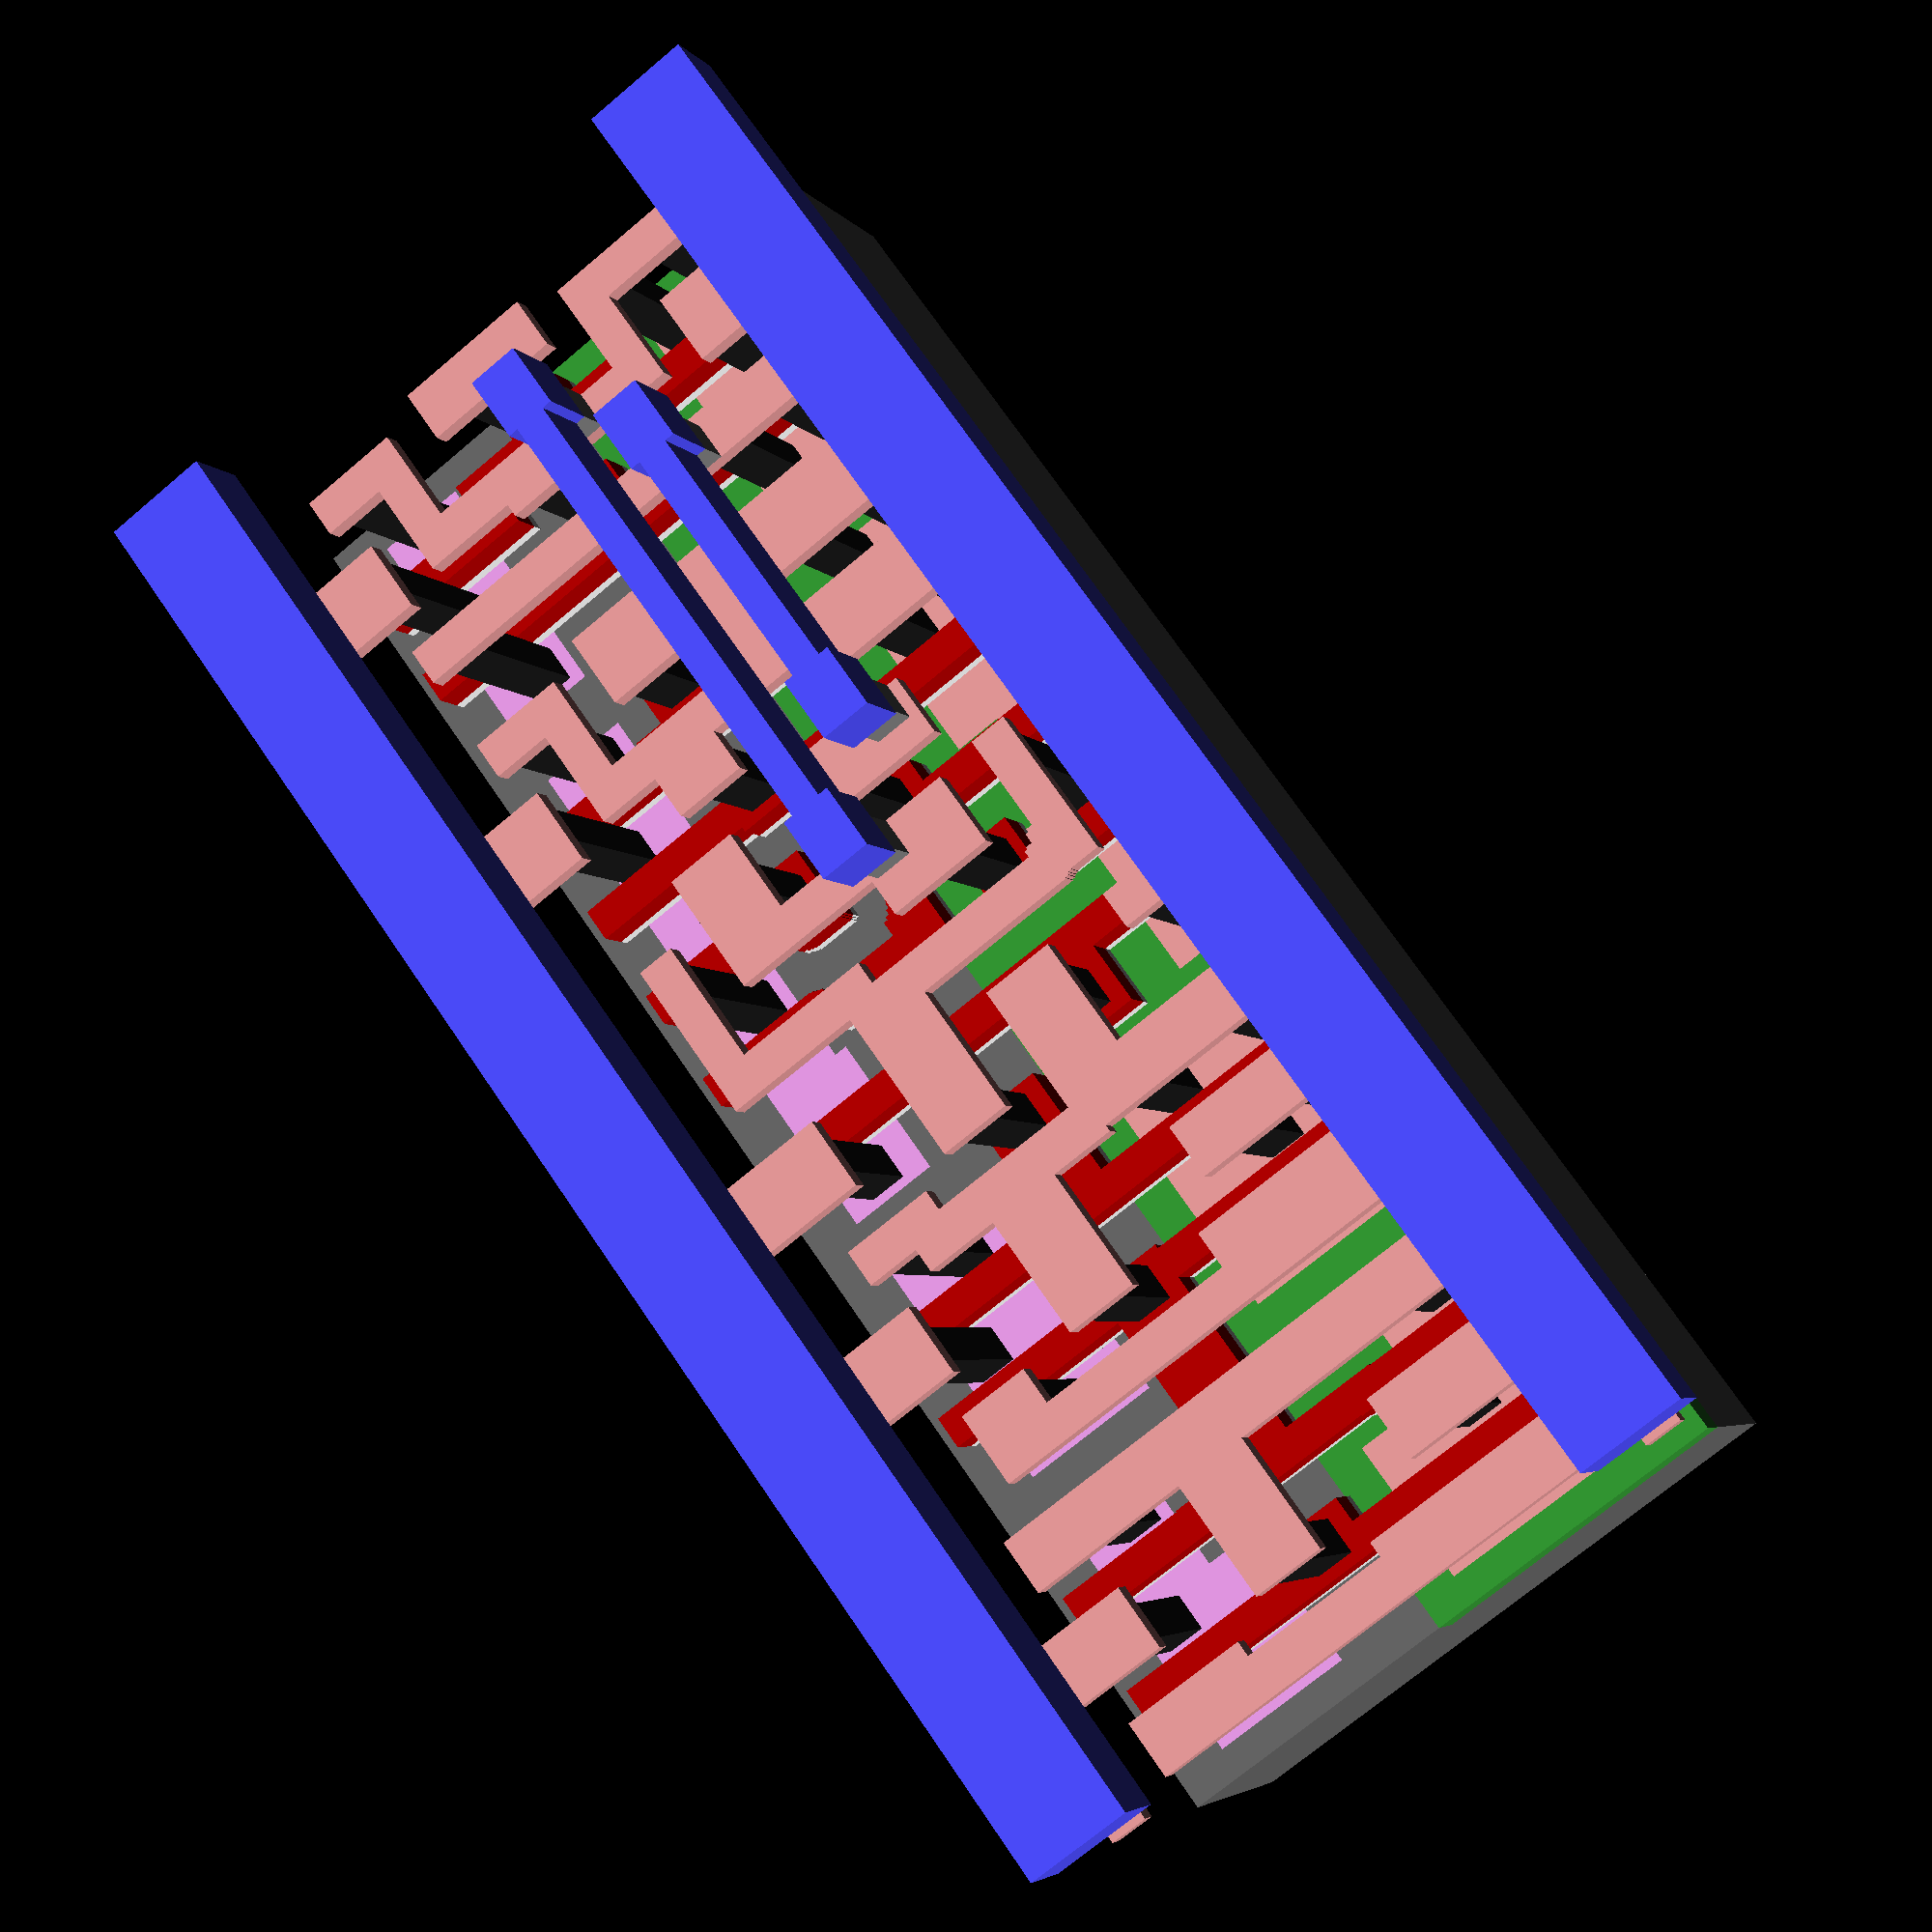
<openscad>
// Generated by SolidPython 0.4.2 on 2020-09-29 23:20:41
//!OpenSCAD

scale(v = 0.0100000000) {
	translate(v = [-3450, -1360, 0]) {
		union() {
			color(c = [0.4000000000, 0.4000000000, 0.4000000000]) {
				translate(v = [0, 0, 0]) {
					linear_extrude(height = 1000.0000000000) {
						polygon(paths = [[0, 1, 2, 3]], points = [[0, 0], [0, 2720], [6900, 2720], [6900, 0]]);
					}
				}
			}
			color(c = [0.2000000000, 0.6000000000, 0.2000000000]) {
				translate(v = [0, 0, 1000.0000000000]) {
					linear_extrude(height = 120.0000000000) {
						polygon(paths = [[0, 1, 2, 3]], points = [[0, 1305], [0, 2720], [6900, 2720], [6900, 1305]]);
					}
				}
			}
			color(c = [0.4000000000, 0.4000000000, 0.4000000000]) {
				translate(v = [0, 0, 1000.0000000000]) {
					linear_extrude(height = 120.0000000000) {
						polygon(paths = [[0, 1, 2, 3]], points = [[0, 0], [0, 1305], [6900, 1305], [6900, 0]]);
					}
				}
			}
			color(c = [0.9000000000, 0.6000000000, 0.6000000000]) {
				translate(v = [0, 0, 1120.0000000000]) {
					linear_extrude(height = 120.0000000000) {
						polygon(paths = [[0, 1, 2, 3]], points = [[135, 1815], [135, 2455], [395, 2455], [395, 1815]]);
					}
				}
			}
			color(c = [0.9000000000, 0.6000000000, 0.6000000000]) {
				translate(v = [0, 0, 1120.0000000000]) {
					linear_extrude(height = 120.0000000000) {
						polygon(paths = [[0, 1, 2, 3]], points = [[545, 1815], [545, 2455], [815, 2455], [815, 1815]]);
					}
				}
			}
			color(c = [0.9000000000, 0.6000000000, 0.6000000000]) {
				translate(v = [0, 0, 1120.0000000000]) {
					linear_extrude(height = 120.0000000000) {
						polygon(paths = [[0, 1, 2, 3]], points = [[965, 1815], [965, 2455], [1225, 2455], [1225, 1815]]);
					}
				}
			}
			color(c = [0.9000000000, 0.6000000000, 0.6000000000]) {
				translate(v = [0, 0, 1120.0000000000]) {
					linear_extrude(height = 120.0000000000) {
						polygon(paths = [[0, 1, 2, 3]], points = [[1520, 1845], [1520, 2485], [1780, 2485], [1780, 1845]]);
					}
				}
			}
			color(c = [0.9000000000, 0.6000000000, 0.6000000000]) {
				translate(v = [0, 0, 1120.0000000000]) {
					linear_extrude(height = 120.0000000000) {
						polygon(paths = [[0, 1, 2, 3]], points = [[1930, 1845], [1930, 2485], [2200, 2485], [2200, 1845]]);
					}
				}
			}
			color(c = [0.9000000000, 0.6000000000, 0.6000000000]) {
				translate(v = [0, 0, 1120.0000000000]) {
					linear_extrude(height = 120.0000000000) {
						polygon(paths = [[0, 1, 2, 3, 4, 5]], points = [[2350, 1845], [2350, 2485], [2680, 2485], [2680, 2065], [2600, 2065], [2600, 1845]]);
					}
				}
			}
			color(c = [0.9000000000, 0.6000000000, 0.6000000000]) {
				translate(v = [0, 0, 1120.0000000000]) {
					linear_extrude(height = 120.0000000000) {
						polygon(paths = [[0, 1, 2, 3]], points = [[2830, 2065], [2830, 2485], [3220, 2485], [3220, 2065]]);
					}
				}
			}
			color(c = [0.9000000000, 0.6000000000, 0.6000000000]) {
				translate(v = [0, 0, 1120.0000000000]) {
					linear_extrude(height = 120.0000000000) {
						polygon(paths = [[0, 1, 2, 3]], points = [[3370, 2065], [3370, 2485], [3580, 2485], [3580, 2065]]);
					}
				}
			}
			color(c = [0.9000000000, 0.6000000000, 0.6000000000]) {
				translate(v = [0, 0, 1120.0000000000]) {
					linear_extrude(height = 120.0000000000) {
						polygon(paths = [[0, 1, 2, 3]], points = [[3730, 2065], [3730, 2485], [3990, 2485], [3990, 2065]]);
					}
				}
			}
			color(c = [0.9000000000, 0.6000000000, 0.6000000000]) {
				translate(v = [0, 0, 1120.0000000000]) {
					linear_extrude(height = 120.0000000000) {
						polygon(paths = [[0, 1, 2, 3]], points = [[4260, 1485], [4260, 2485], [4520, 2485], [4520, 1485]]);
					}
				}
			}
			color(c = [0.9000000000, 0.6000000000, 0.6000000000]) {
				translate(v = [0, 0, 1120.0000000000]) {
					linear_extrude(height = 120.0000000000) {
						polygon(paths = [[0, 1, 2, 3]], points = [[4670, 1485], [4670, 2485], [4940, 2485], [4940, 1485]]);
					}
				}
			}
			color(c = [0.9000000000, 0.6000000000, 0.6000000000]) {
				translate(v = [0, 0, 1120.0000000000]) {
					linear_extrude(height = 120.0000000000) {
						polygon(paths = [[0, 1, 2, 3]], points = [[5090, 1485], [5090, 2485], [5350, 2485], [5350, 1485]]);
					}
				}
			}
			color(c = [0.9000000000, 0.6000000000, 0.6000000000]) {
				translate(v = [0, 0, 1120.0000000000]) {
					linear_extrude(height = 120.0000000000) {
						polygon(paths = [[0, 1, 2, 3]], points = [[5620, 1845], [5620, 2485], [5880, 2485], [5880, 1845]]);
					}
				}
			}
			color(c = [0.9000000000, 0.6000000000, 0.6000000000]) {
				translate(v = [0, 0, 1120.0000000000]) {
					linear_extrude(height = 120.0000000000) {
						polygon(paths = [[0, 1, 2, 3, 4, 5]], points = [[6105, 1485], [6105, 1845], [6030, 1845], [6030, 2485], [6355, 2485], [6355, 1485]]);
					}
				}
			}
			color(c = [0.9000000000, 0.6000000000, 0.6000000000]) {
				translate(v = [0, 0, 1120.0000000000]) {
					linear_extrude(height = 120.0000000000) {
						polygon(paths = [[0, 1, 2, 3]], points = [[6505, 1485], [6505, 2485], [6765, 2485], [6765, 1485]]);
					}
				}
			}
			color(c = [0.9000000000, 0.6000000000, 0.9000000000]) {
				translate(v = [0, 0, 1120.0000000000]) {
					linear_extrude(height = 120.0000000000) {
						polygon(paths = [[0, 1, 2, 3]], points = [[2800, 235], [2800, 595], [3105, 595], [3105, 235]]);
					}
				}
			}
			color(c = [0.9000000000, 0.6000000000, 0.9000000000]) {
				translate(v = [0, 0, 1120.0000000000]) {
					linear_extrude(height = 120.0000000000) {
						polygon(paths = [[0, 1, 2, 3]], points = [[135, 235], [135, 655], [395, 655], [395, 235]]);
					}
				}
			}
			color(c = [0.9000000000, 0.6000000000, 0.9000000000]) {
				translate(v = [0, 0, 1120.0000000000]) {
					linear_extrude(height = 120.0000000000) {
						polygon(paths = [[0, 1, 2, 3]], points = [[545, 235], [545, 655], [815, 655], [815, 235]]);
					}
				}
			}
			color(c = [0.9000000000, 0.6000000000, 0.9000000000]) {
				translate(v = [0, 0, 1120.0000000000]) {
					linear_extrude(height = 120.0000000000) {
						polygon(paths = [[0, 1, 2, 3]], points = [[965, 235], [965, 655], [1225, 655], [1225, 235]]);
					}
				}
			}
			color(c = [0.9000000000, 0.6000000000, 0.9000000000]) {
				translate(v = [0, 0, 1120.0000000000]) {
					linear_extrude(height = 120.0000000000) {
						polygon(paths = [[0, 1, 2, 3]], points = [[1495, 235], [1495, 655], [1755, 655], [1755, 235]]);
					}
				}
			}
			color(c = [0.9000000000, 0.6000000000, 0.9000000000]) {
				translate(v = [0, 0, 1120.0000000000]) {
					linear_extrude(height = 120.0000000000) {
						polygon(paths = [[0, 1, 2, 3]], points = [[1905, 235], [1905, 655], [2175, 655], [2175, 235]]);
					}
				}
			}
			color(c = [0.9000000000, 0.6000000000, 0.9000000000]) {
				translate(v = [0, 0, 1120.0000000000]) {
					linear_extrude(height = 120.0000000000) {
						polygon(paths = [[0, 1, 2, 3, 4, 5]], points = [[2325, 235], [2325, 655], [2575, 655], [2575, 595], [2650, 595], [2650, 235]]);
					}
				}
			}
			color(c = [0.9000000000, 0.6000000000, 0.9000000000]) {
				translate(v = [0, 0, 1120.0000000000]) {
					linear_extrude(height = 120.0000000000) {
						polygon(paths = [[0, 1, 2, 3, 4, 5]], points = [[3255, 235], [3255, 595], [3330, 595], [3330, 655], [3580, 655], [3580, 235]]);
					}
				}
			}
			color(c = [0.9000000000, 0.6000000000, 0.9000000000]) {
				translate(v = [0, 0, 1120.0000000000]) {
					linear_extrude(height = 120.0000000000) {
						polygon(paths = [[0, 1, 2, 3]], points = [[3730, 235], [3730, 655], [3990, 655], [3990, 235]]);
					}
				}
			}
			color(c = [0.9000000000, 0.6000000000, 0.9000000000]) {
				translate(v = [0, 0, 1120.0000000000]) {
					linear_extrude(height = 120.0000000000) {
						polygon(paths = [[0, 1, 2, 3]], points = [[5620, 235], [5620, 655], [5880, 655], [5880, 235]]);
					}
				}
			}
			color(c = [0.9000000000, 0.6000000000, 0.9000000000]) {
				translate(v = [0, 0, 1120.0000000000]) {
					linear_extrude(height = 120.0000000000) {
						polygon(paths = [[0, 1, 2, 3]], points = [[4260, 235], [4260, 885], [4520, 885], [4520, 235]]);
					}
				}
			}
			color(c = [0.9000000000, 0.6000000000, 0.9000000000]) {
				translate(v = [0, 0, 1120.0000000000]) {
					linear_extrude(height = 120.0000000000) {
						polygon(paths = [[0, 1, 2, 3]], points = [[4670, 235], [4670, 885], [4940, 885], [4940, 235]]);
					}
				}
			}
			color(c = [0.9000000000, 0.6000000000, 0.9000000000]) {
				translate(v = [0, 0, 1120.0000000000]) {
					linear_extrude(height = 120.0000000000) {
						polygon(paths = [[0, 1, 2, 3]], points = [[5090, 235], [5090, 885], [5350, 885], [5350, 235]]);
					}
				}
			}
			color(c = [0.9000000000, 0.6000000000, 0.9000000000]) {
				translate(v = [0, 0, 1120.0000000000]) {
					linear_extrude(height = 120.0000000000) {
						polygon(paths = [[0, 1, 2, 3, 4, 5]], points = [[6030, 235], [6030, 655], [6105, 655], [6105, 885], [6355, 885], [6355, 235]]);
					}
				}
			}
			color(c = [0.9000000000, 0.6000000000, 0.9000000000]) {
				translate(v = [0, 0, 1120.0000000000]) {
					linear_extrude(height = 120.0000000000) {
						polygon(paths = [[0, 1, 2, 3]], points = [[6505, 235], [6505, 885], [6765, 885], [6765, 235]]);
					}
				}
			}
			color(c = [0.2000000000, 0.6000000000, 0.2000000000]) {
				translate(v = [0, 0, 1120.0000000000]) {
					linear_extrude(height = 120.0000000000) {
						difference() {
							polygon(paths = [[0, 1, 2, 3]], points = [[0, 1305], [0, 2720], [6900, 2720], [6900, 1305]]);
							polygon(paths = [[0, 1, 2, 3]], points = [[4260, 1485], [4520, 1485], [4520, 2485], [4260, 2485]]);
							polygon(paths = [[0, 1, 2, 3]], points = [[4670, 1485], [4940, 1485], [4940, 2485], [4670, 2485]]);
							polygon(paths = [[0, 1, 2, 3]], points = [[5090, 1485], [5350, 1485], [5350, 2485], [5090, 2485]]);
							polygon(paths = [[0, 1, 2, 3]], points = [[6505, 1485], [6765, 1485], [6765, 2485], [6505, 2485]]);
							polygon(paths = [[0, 1, 2, 3]], points = [[135, 1815], [395, 1815], [395, 2455], [135, 2455]]);
							polygon(paths = [[0, 1, 2, 3]], points = [[545, 1815], [815, 1815], [815, 2455], [545, 2455]]);
							polygon(paths = [[0, 1, 2, 3]], points = [[965, 1815], [1225, 1815], [1225, 2455], [965, 2455]]);
							polygon(paths = [[0, 1, 2, 3]], points = [[1520, 1845], [1780, 1845], [1780, 2485], [1520, 2485]]);
							polygon(paths = [[0, 1, 2, 3]], points = [[1930, 1845], [2200, 1845], [2200, 2485], [1930, 2485]]);
							polygon(paths = [[0, 1, 2, 3]], points = [[5620, 1845], [5880, 1845], [5880, 2485], [5620, 2485]]);
							polygon(paths = [[0, 1, 2, 3]], points = [[2830, 2065], [3220, 2065], [3220, 2485], [2830, 2485]]);
							polygon(paths = [[0, 1, 2, 3]], points = [[3370, 2065], [3580, 2065], [3580, 2485], [3370, 2485]]);
							polygon(paths = [[0, 1, 2, 3]], points = [[3730, 2065], [3990, 2065], [3990, 2485], [3730, 2485]]);
							polygon(paths = [[0, 1, 2, 3, 4, 5]], points = [[6105, 1485], [6355, 1485], [6355, 2485], [6030, 2485], [6030, 1845], [6105, 1845]]);
							polygon(paths = [[0, 1, 2, 3, 4, 5]], points = [[2350, 1845], [2600, 1845], [2600, 2065], [2680, 2065], [2680, 2485], [2350, 2485]]);
						}
					}
				}
			}
			color(c = [0.4000000000, 0.4000000000, 0.4000000000]) {
				translate(v = [0, 0, 1120.0000000000]) {
					linear_extrude(height = 120.0000000000) {
						difference() {
							polygon(paths = [[0, 1, 2, 3]], points = [[0, 0], [0, 1305], [6900, 1305], [6900, 0]]);
							polygon(paths = [[0, 1, 2, 3]], points = [[135, 235], [395, 235], [395, 655], [135, 655]]);
							polygon(paths = [[0, 1, 2, 3]], points = [[545, 235], [815, 235], [815, 655], [545, 655]]);
							polygon(paths = [[0, 1, 2, 3]], points = [[965, 235], [1225, 235], [1225, 655], [965, 655]]);
							polygon(paths = [[0, 1, 2, 3]], points = [[1495, 235], [1755, 235], [1755, 655], [1495, 655]]);
							polygon(paths = [[0, 1, 2, 3]], points = [[1905, 235], [2175, 235], [2175, 655], [1905, 655]]);
							polygon(paths = [[0, 1, 2, 3]], points = [[2800, 235], [3105, 235], [3105, 595], [2800, 595]]);
							polygon(paths = [[0, 1, 2, 3]], points = [[3730, 235], [3990, 235], [3990, 655], [3730, 655]]);
							polygon(paths = [[0, 1, 2, 3]], points = [[4260, 235], [4520, 235], [4520, 885], [4260, 885]]);
							polygon(paths = [[0, 1, 2, 3]], points = [[4670, 235], [4940, 235], [4940, 885], [4670, 885]]);
							polygon(paths = [[0, 1, 2, 3]], points = [[5090, 235], [5350, 235], [5350, 885], [5090, 885]]);
							polygon(paths = [[0, 1, 2, 3]], points = [[5620, 235], [5880, 235], [5880, 655], [5620, 655]]);
							polygon(paths = [[0, 1, 2, 3]], points = [[6505, 235], [6765, 235], [6765, 885], [6505, 885]]);
							polygon(paths = [[0, 1, 2, 3, 4, 5]], points = [[2325, 235], [2650, 235], [2650, 595], [2575, 595], [2575, 655], [2325, 655]]);
							polygon(paths = [[0, 1, 2, 3, 4, 5]], points = [[3255, 235], [3580, 235], [3580, 655], [3330, 655], [3330, 595], [3255, 595]]);
							polygon(paths = [[0, 1, 2, 3, 4, 5]], points = [[6030, 235], [6355, 235], [6355, 885], [6105, 885], [6105, 655], [6030, 655]]);
						}
					}
				}
			}
			color(c = [0.1000000000, 0.1000000000, 0.1000000000]) {
				translate(v = [0, 0, 1240.0000000000]) {
					linear_extrude(height = 70.0000000000) {
						polygon(paths = [[0, 1, 2, 3]], points = [[1955, 275], [1955, 445], [2125, 445], [2125, 275]]);
					}
				}
			}
			color(c = [0.1000000000, 0.1000000000, 0.1000000000]) {
				translate(v = [0, 0, 1240.0000000000]) {
					linear_extrude(height = 70.0000000000) {
						polygon(paths = [[0, 1, 2, 3]], points = [[595, 295], [595, 465], [765, 465], [765, 295]]);
					}
				}
			}
			color(c = [0.1000000000, 0.1000000000, 0.1000000000]) {
				translate(v = [0, 0, 1240.0000000000]) {
					linear_extrude(height = 70.0000000000) {
						polygon(paths = [[0, 1, 2, 3]], points = [[4720, 295], [4720, 465], [4890, 465], [4890, 295]]);
					}
				}
			}
			color(c = [0.1000000000, 0.1000000000, 0.1000000000]) {
				translate(v = [0, 0, 1240.0000000000]) {
					linear_extrude(height = 70.0000000000) {
						polygon(paths = [[0, 1, 2, 3]], points = [[6135, 295], [6135, 465], [6305, 465], [6305, 295]]);
					}
				}
			}
			color(c = [0.1000000000, 0.1000000000, 0.1000000000]) {
				translate(v = [0, 0, 1240.0000000000]) {
					linear_extrude(height = 70.0000000000) {
						polygon(paths = [[0, 1, 2, 3]], points = [[3780, 360], [3780, 530], [3950, 530], [3950, 360]]);
					}
				}
			}
			color(c = [0.1000000000, 0.1000000000, 0.1000000000]) {
				translate(v = [0, 0, 1240.0000000000]) {
					linear_extrude(height = 70.0000000000) {
						polygon(paths = [[0, 1, 2, 3]], points = [[2870, 365], [2870, 535], [3040, 535], [3040, 365]]);
					}
				}
			}
			color(c = [0.1000000000, 0.1000000000, 0.1000000000]) {
				translate(v = [0, 0, 1240.0000000000]) {
					linear_extrude(height = 70.0000000000) {
						polygon(paths = [[0, 1, 2, 3]], points = [[175, 425], [175, 595], [345, 595], [345, 425]]);
					}
				}
			}
			color(c = [0.1000000000, 0.1000000000, 0.1000000000]) {
				translate(v = [0, 0, 1240.0000000000]) {
					linear_extrude(height = 70.0000000000) {
						polygon(paths = [[0, 1, 2, 3]], points = [[1015, 425], [1015, 595], [1185, 595], [1185, 425]]);
					}
				}
			}
			color(c = [0.1000000000, 0.1000000000, 0.1000000000]) {
				translate(v = [0, 0, 1240.0000000000]) {
					linear_extrude(height = 70.0000000000) {
						polygon(paths = [[0, 1, 2, 3]], points = [[1535, 425], [1535, 595], [1705, 595], [1705, 425]]);
					}
				}
			}
			color(c = [0.1000000000, 0.1000000000, 0.1000000000]) {
				translate(v = [0, 0, 1240.0000000000]) {
					linear_extrude(height = 70.0000000000) {
						polygon(paths = [[0, 1, 2, 3]], points = [[5660, 425], [5660, 595], [5830, 595], [5830, 425]]);
					}
				}
			}
			color(c = [0.1000000000, 0.1000000000, 0.1000000000]) {
				translate(v = [0, 0, 1240.0000000000]) {
					linear_extrude(height = 70.0000000000) {
						polygon(paths = [[0, 1, 2, 3]], points = [[6555, 475], [6555, 645], [6725, 645], [6725, 475]]);
					}
				}
			}
			color(c = [0.1000000000, 0.1000000000, 0.1000000000]) {
				translate(v = [0, 0, 1240.0000000000]) {
					linear_extrude(height = 70.0000000000) {
						polygon(paths = [[0, 1, 2, 3]], points = [[4300, 495], [4300, 665], [4470, 665], [4470, 495]]);
					}
				}
			}
			color(c = [0.1000000000, 0.1000000000, 0.1000000000]) {
				translate(v = [0, 0, 1240.0000000000]) {
					linear_extrude(height = 70.0000000000) {
						polygon(paths = [[0, 1, 2, 3]], points = [[5140, 495], [5140, 665], [5310, 665], [5310, 495]]);
					}
				}
			}
			color(c = [0.1000000000, 0.1000000000, 0.1000000000]) {
				translate(v = [0, 0, 1240.0000000000]) {
					linear_extrude(height = 70.0000000000) {
						polygon(paths = [[0, 1, 2, 3]], points = [[4300, 1670], [4300, 1840], [4470, 1840], [4470, 1670]]);
					}
				}
			}
			color(c = [0.1000000000, 0.1000000000, 0.1000000000]) {
				translate(v = [0, 0, 1240.0000000000]) {
					linear_extrude(height = 70.0000000000) {
						polygon(paths = [[0, 1, 2, 3]], points = [[6555, 1735], [6555, 1905], [6725, 1905], [6725, 1735]]);
					}
				}
			}
			color(c = [0.1000000000, 0.1000000000, 0.1000000000]) {
				translate(v = [0, 0, 1240.0000000000]) {
					linear_extrude(height = 70.0000000000) {
						polygon(paths = [[0, 1, 2, 3]], points = [[5140, 1750], [5140, 1920], [5310, 1920], [5310, 1750]]);
					}
				}
			}
			color(c = [0.1000000000, 0.1000000000, 0.1000000000]) {
				translate(v = [0, 0, 1240.0000000000]) {
					linear_extrude(height = 70.0000000000) {
						polygon(paths = [[0, 1, 2, 3]], points = [[175, 1875], [175, 2045], [345, 2045], [345, 1875]]);
					}
				}
			}
			color(c = [0.1000000000, 0.1000000000, 0.1000000000]) {
				translate(v = [0, 0, 1240.0000000000]) {
					linear_extrude(height = 70.0000000000) {
						polygon(paths = [[0, 1, 2, 3]], points = [[1015, 1875], [1015, 2045], [1185, 2045], [1185, 1875]]);
					}
				}
			}
			color(c = [0.1000000000, 0.1000000000, 0.1000000000]) {
				translate(v = [0, 0, 1240.0000000000]) {
					linear_extrude(height = 70.0000000000) {
						polygon(paths = [[0, 1, 2, 3]], points = [[1560, 1905], [1560, 2075], [1730, 2075], [1730, 1905]]);
					}
				}
			}
			color(c = [0.1000000000, 0.1000000000, 0.1000000000]) {
				translate(v = [0, 0, 1240.0000000000]) {
					linear_extrude(height = 70.0000000000) {
						polygon(paths = [[0, 1, 2, 3]], points = [[4720, 1910], [4720, 2080], [4890, 2080], [4890, 1910]]);
					}
				}
			}
			color(c = [0.1000000000, 0.1000000000, 0.1000000000]) {
				translate(v = [0, 0, 1240.0000000000]) {
					linear_extrude(height = 70.0000000000) {
						polygon(paths = [[0, 1, 2, 3]], points = [[1980, 1915], [1980, 2085], [2150, 2085], [2150, 1915]]);
					}
				}
			}
			color(c = [0.1000000000, 0.1000000000, 0.1000000000]) {
				translate(v = [0, 0, 1240.0000000000]) {
					linear_extrude(height = 70.0000000000) {
						polygon(paths = [[0, 1, 2, 3]], points = [[6135, 1915], [6135, 2085], [6305, 2085], [6305, 1915]]);
					}
				}
			}
			color(c = [0.1000000000, 0.1000000000, 0.1000000000]) {
				translate(v = [0, 0, 1240.0000000000]) {
					linear_extrude(height = 70.0000000000) {
						polygon(paths = [[0, 1, 2, 3]], points = [[6555, 2075], [6555, 2245], [6725, 2245], [6725, 2075]]);
					}
				}
			}
			color(c = [0.1000000000, 0.1000000000, 0.1000000000]) {
				translate(v = [0, 0, 1240.0000000000]) {
					linear_extrude(height = 70.0000000000) {
						polygon(paths = [[0, 1, 2, 3]], points = [[5660, 2080], [5660, 2250], [5830, 2250], [5830, 2080]]);
					}
				}
			}
			color(c = [0.1000000000, 0.1000000000, 0.1000000000]) {
				translate(v = [0, 0, 1240.0000000000]) {
					linear_extrude(height = 70.0000000000) {
						polygon(paths = [[0, 1, 2, 3]], points = [[3000, 2105], [3000, 2275], [3170, 2275], [3170, 2105]]);
					}
				}
			}
			color(c = [0.1000000000, 0.1000000000, 0.1000000000]) {
				translate(v = [0, 0, 1240.0000000000]) {
					linear_extrude(height = 70.0000000000) {
						polygon(paths = [[0, 1, 2, 3]], points = [[595, 2135], [595, 2305], [765, 2305], [765, 2135]]);
					}
				}
			}
			color(c = [0.1000000000, 0.1000000000, 0.1000000000]) {
				translate(v = [0, 0, 1240.0000000000]) {
					linear_extrude(height = 70.0000000000) {
						polygon(paths = [[0, 1, 2, 3]], points = [[4300, 2185], [4300, 2355], [4470, 2355], [4470, 2185]]);
					}
				}
			}
			color(c = [0.1000000000, 0.1000000000, 0.1000000000]) {
				translate(v = [0, 0, 1240.0000000000]) {
					linear_extrude(height = 70.0000000000) {
						polygon(paths = [[0, 1, 2, 3]], points = [[5140, 2205], [5140, 2375], [5310, 2375], [5310, 2205]]);
					}
				}
			}
			color(c = [0.1000000000, 0.1000000000, 0.1000000000]) {
				translate(v = [0, 0, 1240.0000000000]) {
					linear_extrude(height = 70.0000000000) {
						polygon(paths = [[0, 1, 2, 3]], points = [[175, 2215], [175, 2385], [345, 2385], [345, 2215]]);
					}
				}
			}
			color(c = [0.1000000000, 0.1000000000, 0.1000000000]) {
				translate(v = [0, 0, 1240.0000000000]) {
					linear_extrude(height = 70.0000000000) {
						polygon(paths = [[0, 1, 2, 3]], points = [[1015, 2215], [1015, 2385], [1185, 2385], [1185, 2215]]);
					}
				}
			}
			color(c = [0.1000000000, 0.1000000000, 0.1000000000]) {
				translate(v = [0, 0, 1240.0000000000]) {
					linear_extrude(height = 70.0000000000) {
						polygon(paths = [[0, 1, 2, 3]], points = [[1560, 2245], [1560, 2415], [1730, 2415], [1730, 2245]]);
					}
				}
			}
			color(c = [0.1000000000, 0.1000000000, 0.1000000000]) {
				translate(v = [0, 0, 1240.0000000000]) {
					linear_extrude(height = 70.0000000000) {
						polygon(paths = [[0, 1, 2, 3]], points = [[4720, 2250], [4720, 2420], [4890, 2420], [4890, 2250]]);
					}
				}
			}
			color(c = [0.1000000000, 0.1000000000, 0.1000000000]) {
				translate(v = [0, 0, 1240.0000000000]) {
					linear_extrude(height = 70.0000000000) {
						polygon(paths = [[0, 1, 2, 3]], points = [[1980, 2255], [1980, 2425], [2150, 2425], [2150, 2255]]);
					}
				}
			}
			color(c = [0.1000000000, 0.1000000000, 0.1000000000]) {
				translate(v = [0, 0, 1240.0000000000]) {
					linear_extrude(height = 70.0000000000) {
						polygon(paths = [[0, 1, 2, 3]], points = [[3780, 2255], [3780, 2425], [3950, 2425], [3950, 2255]]);
					}
				}
			}
			color(c = [0.1000000000, 0.1000000000, 0.1000000000]) {
				translate(v = [0, 0, 1240.0000000000]) {
					linear_extrude(height = 70.0000000000) {
						polygon(paths = [[0, 1, 2, 3]], points = [[6135, 2255], [6135, 2425], [6305, 2425], [6305, 2255]]);
					}
				}
			}
			color(c = [1.0000000000, 1.0000000000, 1.0000000000]) {
				translate(v = [0, 0, 1240.0000000000]) {
					linear_extrude(height = 70.0000000000) {
						polygon(paths = [[0, 1, 2, 3, 4, 5, 6, 7, 8, 9, 10, 11, 12, 13, 14, 15, 16, 17]], points = [[2650, 105], [2650, 730], [2565, 730], [2565, 1045], [2905, 1045], [2905, 1035], [2910, 1035], [2910, 1025], [2915, 1025], [2915, 820], [2910, 820], [2910, 805], [2905, 805], [2905, 790], [2895, 790], [2895, 765], [2800, 765], [2800, 105]]);
					}
				}
			}
			color(c = [1.0000000000, 1.0000000000, 1.0000000000]) {
				translate(v = [0, 0, 1240.0000000000]) {
					linear_extrude(height = 70.0000000000) {
						polygon(paths = [[0, 1, 2, 3, 4, 5, 6, 7, 8, 9, 10, 11, 12, 13, 14, 15]], points = [[395, 105], [395, 730], [230, 730], [230, 1070], [110, 1070], [110, 1400], [230, 1400], [230, 1740], [395, 1740], [395, 2585], [545, 2585], [545, 1590], [380, 1590], [380, 880], [545, 880], [545, 105]]);
					}
				}
			}
			color(c = [1.0000000000, 1.0000000000, 1.0000000000]) {
				translate(v = [0, 0, 1240.0000000000]) {
					linear_extrude(height = 70.0000000000) {
						polygon(paths = [[0, 1, 2, 3, 4, 5, 6, 7]], points = [[815, 105], [815, 1100], [590, 1100], [590, 1370], [815, 1370], [815, 2585], [965, 2585], [965, 105]]);
					}
				}
			}
			color(c = [1.0000000000, 1.0000000000, 1.0000000000]) {
				translate(v = [0, 0, 1240.0000000000]) {
					linear_extrude(height = 70.0000000000) {
						polygon(paths = [[0, 1, 2, 3, 4, 5, 6, 7, 8, 9, 10, 11, 12, 13, 14, 15, 16, 17, 18, 19, 20, 21, 22, 23, 24, 25, 26, 27]], points = [[1755, 105], [1755, 730], [1715, 730], [1715, 875], [1475, 875], [1475, 1205], [1715, 1205], [1715, 1715], [1780, 1715], [1780, 2615], [1930, 2615], [1930, 1565], [1865, 1565], [1865, 835], [1870, 835], [1870, 830], [1875, 830], [1875, 820], [1880, 820], [1880, 815], [1885, 815], [1885, 805], [1890, 805], [1890, 800], [1895, 800], [1895, 785], [1905, 785], [1905, 105]]);
					}
				}
			}
			color(c = [1.0000000000, 1.0000000000, 1.0000000000]) {
				translate(v = [0, 0, 1240.0000000000]) {
					linear_extrude(height = 70.0000000000) {
						polygon(paths = [[0, 1, 2, 3, 4, 5, 6, 7, 8, 9, 10, 11, 12, 13]], points = [[2175, 105], [2175, 905], [2100, 905], [2100, 910], [2090, 910], [2090, 915], [2080, 915], [2080, 1235], [2200, 1235], [2200, 2615], [2350, 2615], [2350, 905], [2325, 905], [2325, 105]]);
					}
				}
			}
			color(c = [1.0000000000, 1.0000000000, 1.0000000000]) {
				translate(v = [0, 0, 1240.0000000000]) {
					linear_extrude(height = 70.0000000000) {
						polygon(paths = [[0, 1, 2, 3, 4, 5, 6, 7, 8, 9, 10, 11, 12, 13, 14, 15, 16, 17, 18, 19, 20, 21, 22, 23, 24, 25, 26, 27, 28, 29, 30, 31, 32, 33, 34, 35, 36, 37, 38, 39, 40, 41, 42, 43, 44, 45, 46, 47, 48, 49, 50, 51, 52, 53, 54, 55, 56, 57, 58, 59, 60, 61, 62, 63, 64, 65, 66, 67]], points = [[3105, 105], [3105, 725], [3110, 725], [3110, 740], [3115, 740], [3115, 755], [3120, 755], [3120, 765], [3125, 765], [3125, 780], [3135, 780], [3135, 785], [3140, 785], [3140, 1175], [3070, 1175], [3070, 1195], [3055, 1195], [3055, 1215], [3030, 1215], [3030, 1230], [3005, 1230], [3005, 1235], [2995, 1235], [2995, 1240], [2985, 1240], [2985, 1245], [2970, 1245], [2970, 1250], [2955, 1250], [2955, 1255], [2680, 1255], [2680, 1355], [2560, 1355], [2560, 1685], [2680, 1685], [2680, 2615], [2830, 2615], [2830, 1495], [2850, 1495], [2850, 1475], [2875, 1475], [2875, 1440], [2905, 1440], [2905, 1420], [2940, 1420], [2940, 1415], [2950, 1415], [2950, 1410], [2960, 1410], [2960, 1405], [2995, 1405], [2995, 1400], [3010, 1400], [3010, 1395], [3290, 1395], [3290, 720], [3285, 720], [3285, 715], [3275, 715], [3275, 710], [3270, 710], [3270, 700], [3265, 700], [3265, 695], [3260, 695], [3260, 685], [3255, 685], [3255, 105]]);
					}
				}
			}
			color(c = [1.0000000000, 1.0000000000, 1.0000000000]) {
				translate(v = [0, 0, 1240.0000000000]) {
					linear_extrude(height = 70.0000000000) {
						polygon(paths = [[0, 1, 2, 3, 4, 5, 6, 7, 8, 9]], points = [[3050, 1610], [3050, 1615], [3045, 1615], [3045, 1625], [3040, 1625], [3040, 1880], [3220, 1880], [3220, 2615], [3370, 2615], [3370, 1610]]);
					}
				}
			}
			color(c = [1.0000000000, 1.0000000000, 1.0000000000]) {
				translate(v = [0, 0, 1240.0000000000]) {
					linear_extrude(height = 70.0000000000) {
						polygon(paths = [[0, 1, 2, 3, 4, 5, 6, 7]], points = [[3580, 105], [3580, 2615], [3730, 2615], [3730, 1865], [4020, 1865], [4020, 1535], [3730, 1535], [3730, 105]]);
					}
				}
			}
			color(c = [1.0000000000, 1.0000000000, 1.0000000000]) {
				translate(v = [0, 0, 1240.0000000000]) {
					linear_extrude(height = 70.0000000000) {
						polygon(paths = [[0, 1, 2, 3, 4, 5, 6, 7]], points = [[4520, 105], [4520, 995], [4005, 995], [4005, 1325], [4520, 1325], [4520, 2615], [4670, 2615], [4670, 105]]);
					}
				}
			}
			color(c = [1.0000000000, 1.0000000000, 1.0000000000]) {
				translate(v = [0, 0, 1240.0000000000]) {
					linear_extrude(height = 70.0000000000) {
						polygon(paths = [[0, 1, 2, 3, 4, 5, 6, 7, 8, 9, 10, 11, 12, 13, 14, 15, 16, 17, 18, 19, 20, 21, 22, 23]], points = [[4940, 105], [4940, 995], [4920, 995], [4920, 1325], [4940, 1325], [4940, 2615], [5090, 2615], [5090, 1325], [5875, 1325], [5875, 1770], [5880, 1770], [5880, 2615], [6030, 2615], [6030, 1620], [6025, 1620], [6025, 880], [6030, 880], [6030, 105], [5880, 105], [5880, 730], [5875, 730], [5875, 995], [5090, 995], [5090, 105]]);
					}
				}
			}
			color(c = [1.0000000000, 1.0000000000, 1.0000000000]) {
				translate(v = [0, 0, 1240.0000000000]) {
					linear_extrude(height = 70.0000000000) {
						polygon(paths = [[0, 1, 2, 3, 4, 5, 6, 7]], points = [[6355, 105], [6355, 995], [6235, 995], [6235, 1325], [6355, 1325], [6355, 2615], [6505, 2615], [6505, 105]]);
					}
				}
			}
			color(c = [0.1000000000, 0.1000000000, 0.1000000000]) {
				translate(v = [0, 0, 1310.0000000000]) {
					linear_extrude(height = 180.0000000000) {
						polygon(paths = [[0, 1, 2, 3]], points = [[1955, 275], [1955, 445], [2125, 445], [2125, 275]]);
					}
				}
			}
			color(c = [0.1000000000, 0.1000000000, 0.1000000000]) {
				translate(v = [0, 0, 1310.0000000000]) {
					linear_extrude(height = 180.0000000000) {
						polygon(paths = [[0, 1, 2, 3]], points = [[595, 295], [595, 465], [765, 465], [765, 295]]);
					}
				}
			}
			color(c = [0.1000000000, 0.1000000000, 0.1000000000]) {
				translate(v = [0, 0, 1310.0000000000]) {
					linear_extrude(height = 180.0000000000) {
						polygon(paths = [[0, 1, 2, 3]], points = [[4720, 295], [4720, 465], [4890, 465], [4890, 295]]);
					}
				}
			}
			color(c = [0.1000000000, 0.1000000000, 0.1000000000]) {
				translate(v = [0, 0, 1310.0000000000]) {
					linear_extrude(height = 180.0000000000) {
						polygon(paths = [[0, 1, 2, 3]], points = [[6135, 295], [6135, 465], [6305, 465], [6305, 295]]);
					}
				}
			}
			color(c = [0.1000000000, 0.1000000000, 0.1000000000]) {
				translate(v = [0, 0, 1310.0000000000]) {
					linear_extrude(height = 180.0000000000) {
						polygon(paths = [[0, 1, 2, 3]], points = [[3780, 360], [3780, 530], [3950, 530], [3950, 360]]);
					}
				}
			}
			color(c = [0.1000000000, 0.1000000000, 0.1000000000]) {
				translate(v = [0, 0, 1310.0000000000]) {
					linear_extrude(height = 180.0000000000) {
						polygon(paths = [[0, 1, 2, 3]], points = [[2870, 365], [2870, 535], [3040, 535], [3040, 365]]);
					}
				}
			}
			color(c = [0.1000000000, 0.1000000000, 0.1000000000]) {
				translate(v = [0, 0, 1310.0000000000]) {
					linear_extrude(height = 180.0000000000) {
						polygon(paths = [[0, 1, 2, 3]], points = [[175, 425], [175, 595], [345, 595], [345, 425]]);
					}
				}
			}
			color(c = [0.1000000000, 0.1000000000, 0.1000000000]) {
				translate(v = [0, 0, 1310.0000000000]) {
					linear_extrude(height = 180.0000000000) {
						polygon(paths = [[0, 1, 2, 3]], points = [[1015, 425], [1015, 595], [1185, 595], [1185, 425]]);
					}
				}
			}
			color(c = [0.1000000000, 0.1000000000, 0.1000000000]) {
				translate(v = [0, 0, 1310.0000000000]) {
					linear_extrude(height = 180.0000000000) {
						polygon(paths = [[0, 1, 2, 3]], points = [[1535, 425], [1535, 595], [1705, 595], [1705, 425]]);
					}
				}
			}
			color(c = [0.1000000000, 0.1000000000, 0.1000000000]) {
				translate(v = [0, 0, 1310.0000000000]) {
					linear_extrude(height = 180.0000000000) {
						polygon(paths = [[0, 1, 2, 3]], points = [[5660, 425], [5660, 595], [5830, 595], [5830, 425]]);
					}
				}
			}
			color(c = [0.1000000000, 0.1000000000, 0.1000000000]) {
				translate(v = [0, 0, 1310.0000000000]) {
					linear_extrude(height = 180.0000000000) {
						polygon(paths = [[0, 1, 2, 3]], points = [[6555, 475], [6555, 645], [6725, 645], [6725, 475]]);
					}
				}
			}
			color(c = [0.1000000000, 0.1000000000, 0.1000000000]) {
				translate(v = [0, 0, 1310.0000000000]) {
					linear_extrude(height = 180.0000000000) {
						polygon(paths = [[0, 1, 2, 3]], points = [[4300, 495], [4300, 665], [4470, 665], [4470, 495]]);
					}
				}
			}
			color(c = [0.1000000000, 0.1000000000, 0.1000000000]) {
				translate(v = [0, 0, 1310.0000000000]) {
					linear_extrude(height = 180.0000000000) {
						polygon(paths = [[0, 1, 2, 3]], points = [[5140, 495], [5140, 665], [5310, 665], [5310, 495]]);
					}
				}
			}
			color(c = [0.1000000000, 0.1000000000, 0.1000000000]) {
				translate(v = [0, 0, 1310.0000000000]) {
					linear_extrude(height = 180.0000000000) {
						polygon(paths = [[0, 1, 2, 3]], points = [[4300, 1670], [4300, 1840], [4470, 1840], [4470, 1670]]);
					}
				}
			}
			color(c = [0.1000000000, 0.1000000000, 0.1000000000]) {
				translate(v = [0, 0, 1310.0000000000]) {
					linear_extrude(height = 180.0000000000) {
						polygon(paths = [[0, 1, 2, 3]], points = [[6555, 1735], [6555, 1905], [6725, 1905], [6725, 1735]]);
					}
				}
			}
			color(c = [0.1000000000, 0.1000000000, 0.1000000000]) {
				translate(v = [0, 0, 1310.0000000000]) {
					linear_extrude(height = 180.0000000000) {
						polygon(paths = [[0, 1, 2, 3]], points = [[5140, 1750], [5140, 1920], [5310, 1920], [5310, 1750]]);
					}
				}
			}
			color(c = [0.1000000000, 0.1000000000, 0.1000000000]) {
				translate(v = [0, 0, 1310.0000000000]) {
					linear_extrude(height = 180.0000000000) {
						polygon(paths = [[0, 1, 2, 3]], points = [[175, 1875], [175, 2045], [345, 2045], [345, 1875]]);
					}
				}
			}
			color(c = [0.1000000000, 0.1000000000, 0.1000000000]) {
				translate(v = [0, 0, 1310.0000000000]) {
					linear_extrude(height = 180.0000000000) {
						polygon(paths = [[0, 1, 2, 3]], points = [[1015, 1875], [1015, 2045], [1185, 2045], [1185, 1875]]);
					}
				}
			}
			color(c = [0.1000000000, 0.1000000000, 0.1000000000]) {
				translate(v = [0, 0, 1310.0000000000]) {
					linear_extrude(height = 180.0000000000) {
						polygon(paths = [[0, 1, 2, 3]], points = [[1560, 1905], [1560, 2075], [1730, 2075], [1730, 1905]]);
					}
				}
			}
			color(c = [0.1000000000, 0.1000000000, 0.1000000000]) {
				translate(v = [0, 0, 1310.0000000000]) {
					linear_extrude(height = 180.0000000000) {
						polygon(paths = [[0, 1, 2, 3]], points = [[4720, 1910], [4720, 2080], [4890, 2080], [4890, 1910]]);
					}
				}
			}
			color(c = [0.1000000000, 0.1000000000, 0.1000000000]) {
				translate(v = [0, 0, 1310.0000000000]) {
					linear_extrude(height = 180.0000000000) {
						polygon(paths = [[0, 1, 2, 3]], points = [[1980, 1915], [1980, 2085], [2150, 2085], [2150, 1915]]);
					}
				}
			}
			color(c = [0.1000000000, 0.1000000000, 0.1000000000]) {
				translate(v = [0, 0, 1310.0000000000]) {
					linear_extrude(height = 180.0000000000) {
						polygon(paths = [[0, 1, 2, 3]], points = [[6135, 1915], [6135, 2085], [6305, 2085], [6305, 1915]]);
					}
				}
			}
			color(c = [0.1000000000, 0.1000000000, 0.1000000000]) {
				translate(v = [0, 0, 1310.0000000000]) {
					linear_extrude(height = 180.0000000000) {
						polygon(paths = [[0, 1, 2, 3]], points = [[6555, 2075], [6555, 2245], [6725, 2245], [6725, 2075]]);
					}
				}
			}
			color(c = [0.1000000000, 0.1000000000, 0.1000000000]) {
				translate(v = [0, 0, 1310.0000000000]) {
					linear_extrude(height = 180.0000000000) {
						polygon(paths = [[0, 1, 2, 3]], points = [[5660, 2080], [5660, 2250], [5830, 2250], [5830, 2080]]);
					}
				}
			}
			color(c = [0.1000000000, 0.1000000000, 0.1000000000]) {
				translate(v = [0, 0, 1310.0000000000]) {
					linear_extrude(height = 180.0000000000) {
						polygon(paths = [[0, 1, 2, 3]], points = [[3000, 2105], [3000, 2275], [3170, 2275], [3170, 2105]]);
					}
				}
			}
			color(c = [0.1000000000, 0.1000000000, 0.1000000000]) {
				translate(v = [0, 0, 1310.0000000000]) {
					linear_extrude(height = 180.0000000000) {
						polygon(paths = [[0, 1, 2, 3]], points = [[595, 2135], [595, 2305], [765, 2305], [765, 2135]]);
					}
				}
			}
			color(c = [0.1000000000, 0.1000000000, 0.1000000000]) {
				translate(v = [0, 0, 1310.0000000000]) {
					linear_extrude(height = 180.0000000000) {
						polygon(paths = [[0, 1, 2, 3]], points = [[4300, 2185], [4300, 2355], [4470, 2355], [4470, 2185]]);
					}
				}
			}
			color(c = [0.1000000000, 0.1000000000, 0.1000000000]) {
				translate(v = [0, 0, 1310.0000000000]) {
					linear_extrude(height = 180.0000000000) {
						polygon(paths = [[0, 1, 2, 3]], points = [[5140, 2205], [5140, 2375], [5310, 2375], [5310, 2205]]);
					}
				}
			}
			color(c = [0.1000000000, 0.1000000000, 0.1000000000]) {
				translate(v = [0, 0, 1310.0000000000]) {
					linear_extrude(height = 180.0000000000) {
						polygon(paths = [[0, 1, 2, 3]], points = [[175, 2215], [175, 2385], [345, 2385], [345, 2215]]);
					}
				}
			}
			color(c = [0.1000000000, 0.1000000000, 0.1000000000]) {
				translate(v = [0, 0, 1310.0000000000]) {
					linear_extrude(height = 180.0000000000) {
						polygon(paths = [[0, 1, 2, 3]], points = [[1015, 2215], [1015, 2385], [1185, 2385], [1185, 2215]]);
					}
				}
			}
			color(c = [0.1000000000, 0.1000000000, 0.1000000000]) {
				translate(v = [0, 0, 1310.0000000000]) {
					linear_extrude(height = 180.0000000000) {
						polygon(paths = [[0, 1, 2, 3]], points = [[1560, 2245], [1560, 2415], [1730, 2415], [1730, 2245]]);
					}
				}
			}
			color(c = [0.1000000000, 0.1000000000, 0.1000000000]) {
				translate(v = [0, 0, 1310.0000000000]) {
					linear_extrude(height = 180.0000000000) {
						polygon(paths = [[0, 1, 2, 3]], points = [[4720, 2250], [4720, 2420], [4890, 2420], [4890, 2250]]);
					}
				}
			}
			color(c = [0.1000000000, 0.1000000000, 0.1000000000]) {
				translate(v = [0, 0, 1310.0000000000]) {
					linear_extrude(height = 180.0000000000) {
						polygon(paths = [[0, 1, 2, 3]], points = [[1980, 2255], [1980, 2425], [2150, 2425], [2150, 2255]]);
					}
				}
			}
			color(c = [0.1000000000, 0.1000000000, 0.1000000000]) {
				translate(v = [0, 0, 1310.0000000000]) {
					linear_extrude(height = 180.0000000000) {
						polygon(paths = [[0, 1, 2, 3]], points = [[3780, 2255], [3780, 2425], [3950, 2425], [3950, 2255]]);
					}
				}
			}
			color(c = [0.1000000000, 0.1000000000, 0.1000000000]) {
				translate(v = [0, 0, 1310.0000000000]) {
					linear_extrude(height = 180.0000000000) {
						polygon(paths = [[0, 1, 2, 3]], points = [[6135, 2255], [6135, 2425], [6305, 2425], [6305, 2255]]);
					}
				}
			}
			color(c = [0.7000000000, 0, 0]) {
				translate(v = [0, 0, 1310.0000000000]) {
					linear_extrude(height = 180.0000000000) {
						polygon(paths = [[0, 1, 2, 3, 4, 5, 6, 7, 8, 9, 10, 11, 12, 13, 14, 15, 16, 17]], points = [[2650, 105], [2650, 730], [2565, 730], [2565, 1045], [2905, 1045], [2905, 1035], [2910, 1035], [2910, 1025], [2915, 1025], [2915, 820], [2910, 820], [2910, 805], [2905, 805], [2905, 790], [2895, 790], [2895, 765], [2800, 765], [2800, 105]]);
					}
				}
			}
			color(c = [0.7000000000, 0, 0]) {
				translate(v = [0, 0, 1310.0000000000]) {
					linear_extrude(height = 180.0000000000) {
						polygon(paths = [[0, 1, 2, 3, 4, 5, 6, 7, 8, 9, 10, 11, 12, 13, 14, 15]], points = [[395, 105], [395, 730], [230, 730], [230, 1070], [110, 1070], [110, 1400], [230, 1400], [230, 1740], [395, 1740], [395, 2585], [545, 2585], [545, 1590], [380, 1590], [380, 880], [545, 880], [545, 105]]);
					}
				}
			}
			color(c = [0.7000000000, 0, 0]) {
				translate(v = [0, 0, 1310.0000000000]) {
					linear_extrude(height = 180.0000000000) {
						polygon(paths = [[0, 1, 2, 3, 4, 5, 6, 7]], points = [[815, 105], [815, 1100], [590, 1100], [590, 1370], [815, 1370], [815, 2585], [965, 2585], [965, 105]]);
					}
				}
			}
			color(c = [0.7000000000, 0, 0]) {
				translate(v = [0, 0, 1310.0000000000]) {
					linear_extrude(height = 180.0000000000) {
						polygon(paths = [[0, 1, 2, 3, 4, 5, 6, 7, 8, 9, 10, 11, 12, 13, 14, 15, 16, 17, 18, 19, 20, 21, 22, 23, 24, 25, 26, 27]], points = [[1755, 105], [1755, 730], [1715, 730], [1715, 875], [1475, 875], [1475, 1205], [1715, 1205], [1715, 1715], [1780, 1715], [1780, 2615], [1930, 2615], [1930, 1565], [1865, 1565], [1865, 835], [1870, 835], [1870, 830], [1875, 830], [1875, 820], [1880, 820], [1880, 815], [1885, 815], [1885, 805], [1890, 805], [1890, 800], [1895, 800], [1895, 785], [1905, 785], [1905, 105]]);
					}
				}
			}
			color(c = [0.7000000000, 0, 0]) {
				translate(v = [0, 0, 1310.0000000000]) {
					linear_extrude(height = 180.0000000000) {
						polygon(paths = [[0, 1, 2, 3, 4, 5, 6, 7, 8, 9, 10, 11, 12, 13]], points = [[2175, 105], [2175, 905], [2100, 905], [2100, 910], [2090, 910], [2090, 915], [2080, 915], [2080, 1235], [2200, 1235], [2200, 2615], [2350, 2615], [2350, 905], [2325, 905], [2325, 105]]);
					}
				}
			}
			color(c = [0.7000000000, 0, 0]) {
				translate(v = [0, 0, 1310.0000000000]) {
					linear_extrude(height = 180.0000000000) {
						polygon(paths = [[0, 1, 2, 3, 4, 5, 6, 7, 8, 9, 10, 11, 12, 13, 14, 15, 16, 17, 18, 19, 20, 21, 22, 23, 24, 25, 26, 27, 28, 29, 30, 31, 32, 33, 34, 35, 36, 37, 38, 39, 40, 41, 42, 43, 44, 45, 46, 47, 48, 49, 50, 51, 52, 53, 54, 55, 56, 57, 58, 59, 60, 61, 62, 63, 64, 65, 66, 67]], points = [[3105, 105], [3105, 725], [3110, 725], [3110, 740], [3115, 740], [3115, 755], [3120, 755], [3120, 765], [3125, 765], [3125, 780], [3135, 780], [3135, 785], [3140, 785], [3140, 1175], [3070, 1175], [3070, 1195], [3055, 1195], [3055, 1215], [3030, 1215], [3030, 1230], [3005, 1230], [3005, 1235], [2995, 1235], [2995, 1240], [2985, 1240], [2985, 1245], [2970, 1245], [2970, 1250], [2955, 1250], [2955, 1255], [2680, 1255], [2680, 1355], [2560, 1355], [2560, 1685], [2680, 1685], [2680, 2615], [2830, 2615], [2830, 1495], [2850, 1495], [2850, 1475], [2875, 1475], [2875, 1440], [2905, 1440], [2905, 1420], [2940, 1420], [2940, 1415], [2950, 1415], [2950, 1410], [2960, 1410], [2960, 1405], [2995, 1405], [2995, 1400], [3010, 1400], [3010, 1395], [3290, 1395], [3290, 720], [3285, 720], [3285, 715], [3275, 715], [3275, 710], [3270, 710], [3270, 700], [3265, 700], [3265, 695], [3260, 695], [3260, 685], [3255, 685], [3255, 105]]);
					}
				}
			}
			color(c = [0.7000000000, 0, 0]) {
				translate(v = [0, 0, 1310.0000000000]) {
					linear_extrude(height = 180.0000000000) {
						polygon(paths = [[0, 1, 2, 3, 4, 5, 6, 7, 8, 9]], points = [[3050, 1610], [3050, 1615], [3045, 1615], [3045, 1625], [3040, 1625], [3040, 1880], [3220, 1880], [3220, 2615], [3370, 2615], [3370, 1610]]);
					}
				}
			}
			color(c = [0.7000000000, 0, 0]) {
				translate(v = [0, 0, 1310.0000000000]) {
					linear_extrude(height = 180.0000000000) {
						polygon(paths = [[0, 1, 2, 3, 4, 5, 6, 7]], points = [[3580, 105], [3580, 2615], [3730, 2615], [3730, 1865], [4020, 1865], [4020, 1535], [3730, 1535], [3730, 105]]);
					}
				}
			}
			color(c = [0.7000000000, 0, 0]) {
				translate(v = [0, 0, 1310.0000000000]) {
					linear_extrude(height = 180.0000000000) {
						polygon(paths = [[0, 1, 2, 3, 4, 5, 6, 7]], points = [[4520, 105], [4520, 995], [4005, 995], [4005, 1325], [4520, 1325], [4520, 2615], [4670, 2615], [4670, 105]]);
					}
				}
			}
			color(c = [0.7000000000, 0, 0]) {
				translate(v = [0, 0, 1310.0000000000]) {
					linear_extrude(height = 180.0000000000) {
						polygon(paths = [[0, 1, 2, 3, 4, 5, 6, 7, 8, 9, 10, 11, 12, 13, 14, 15, 16, 17, 18, 19, 20, 21, 22, 23]], points = [[4940, 105], [4940, 995], [4920, 995], [4920, 1325], [4940, 1325], [4940, 2615], [5090, 2615], [5090, 1325], [5875, 1325], [5875, 1770], [5880, 1770], [5880, 2615], [6030, 2615], [6030, 1620], [6025, 1620], [6025, 880], [6030, 880], [6030, 105], [5880, 105], [5880, 730], [5875, 730], [5875, 995], [5090, 995], [5090, 105]]);
					}
				}
			}
			color(c = [0.7000000000, 0, 0]) {
				translate(v = [0, 0, 1310.0000000000]) {
					linear_extrude(height = 180.0000000000) {
						polygon(paths = [[0, 1, 2, 3, 4, 5, 6, 7]], points = [[6355, 105], [6355, 995], [6235, 995], [6235, 1325], [6355, 1325], [6355, 2615], [6505, 2615], [6505, 105]]);
					}
				}
			}
			color(c = [0.1000000000, 0.1000000000, 0.1000000000]) {
				translate(v = [0, 0, 1490.0000000000]) {
					linear_extrude(height = 686.1000000000) {
						polygon(paths = [[0, 1, 2, 3]], points = [[1955, 275], [1955, 445], [2125, 445], [2125, 275]]);
					}
				}
			}
			color(c = [0.1000000000, 0.1000000000, 0.1000000000]) {
				translate(v = [0, 0, 1490.0000000000]) {
					linear_extrude(height = 686.1000000000) {
						polygon(paths = [[0, 1, 2, 3]], points = [[595, 295], [595, 465], [765, 465], [765, 295]]);
					}
				}
			}
			color(c = [0.1000000000, 0.1000000000, 0.1000000000]) {
				translate(v = [0, 0, 1490.0000000000]) {
					linear_extrude(height = 686.1000000000) {
						polygon(paths = [[0, 1, 2, 3]], points = [[4720, 295], [4720, 465], [4890, 465], [4890, 295]]);
					}
				}
			}
			color(c = [0.1000000000, 0.1000000000, 0.1000000000]) {
				translate(v = [0, 0, 1490.0000000000]) {
					linear_extrude(height = 686.1000000000) {
						polygon(paths = [[0, 1, 2, 3]], points = [[6135, 295], [6135, 465], [6305, 465], [6305, 295]]);
					}
				}
			}
			color(c = [0.1000000000, 0.1000000000, 0.1000000000]) {
				translate(v = [0, 0, 1490.0000000000]) {
					linear_extrude(height = 686.1000000000) {
						polygon(paths = [[0, 1, 2, 3]], points = [[3780, 360], [3780, 530], [3950, 530], [3950, 360]]);
					}
				}
			}
			color(c = [0.1000000000, 0.1000000000, 0.1000000000]) {
				translate(v = [0, 0, 1490.0000000000]) {
					linear_extrude(height = 686.1000000000) {
						polygon(paths = [[0, 1, 2, 3]], points = [[2870, 365], [2870, 535], [3040, 535], [3040, 365]]);
					}
				}
			}
			color(c = [0.1000000000, 0.1000000000, 0.1000000000]) {
				translate(v = [0, 0, 1490.0000000000]) {
					linear_extrude(height = 686.1000000000) {
						polygon(paths = [[0, 1, 2, 3]], points = [[175, 425], [175, 595], [345, 595], [345, 425]]);
					}
				}
			}
			color(c = [0.1000000000, 0.1000000000, 0.1000000000]) {
				translate(v = [0, 0, 1490.0000000000]) {
					linear_extrude(height = 686.1000000000) {
						polygon(paths = [[0, 1, 2, 3]], points = [[1015, 425], [1015, 595], [1185, 595], [1185, 425]]);
					}
				}
			}
			color(c = [0.1000000000, 0.1000000000, 0.1000000000]) {
				translate(v = [0, 0, 1490.0000000000]) {
					linear_extrude(height = 686.1000000000) {
						polygon(paths = [[0, 1, 2, 3]], points = [[1535, 425], [1535, 595], [1705, 595], [1705, 425]]);
					}
				}
			}
			color(c = [0.1000000000, 0.1000000000, 0.1000000000]) {
				translate(v = [0, 0, 1490.0000000000]) {
					linear_extrude(height = 686.1000000000) {
						polygon(paths = [[0, 1, 2, 3]], points = [[5660, 425], [5660, 595], [5830, 595], [5830, 425]]);
					}
				}
			}
			color(c = [0.1000000000, 0.1000000000, 0.1000000000]) {
				translate(v = [0, 0, 1490.0000000000]) {
					linear_extrude(height = 686.1000000000) {
						polygon(paths = [[0, 1, 2, 3]], points = [[6555, 475], [6555, 645], [6725, 645], [6725, 475]]);
					}
				}
			}
			color(c = [0.1000000000, 0.1000000000, 0.1000000000]) {
				translate(v = [0, 0, 1490.0000000000]) {
					linear_extrude(height = 686.1000000000) {
						polygon(paths = [[0, 1, 2, 3]], points = [[4300, 495], [4300, 665], [4470, 665], [4470, 495]]);
					}
				}
			}
			color(c = [0.1000000000, 0.1000000000, 0.1000000000]) {
				translate(v = [0, 0, 1490.0000000000]) {
					linear_extrude(height = 686.1000000000) {
						polygon(paths = [[0, 1, 2, 3]], points = [[5140, 495], [5140, 665], [5310, 665], [5310, 495]]);
					}
				}
			}
			color(c = [0.1000000000, 0.1000000000, 0.1000000000]) {
				translate(v = [0, 0, 1490.0000000000]) {
					linear_extrude(height = 686.1000000000) {
						polygon(paths = [[0, 1, 2, 3]], points = [[2665, 825], [2665, 995], [2835, 995], [2835, 825]]);
					}
				}
			}
			color(c = [0.1000000000, 0.1000000000, 0.1000000000]) {
				translate(v = [0, 0, 1490.0000000000]) {
					linear_extrude(height = 686.1000000000) {
						polygon(paths = [[0, 1, 2, 3]], points = [[1525, 955], [1525, 1125], [1695, 1125], [1695, 955]]);
					}
				}
			}
			color(c = [0.1000000000, 0.1000000000, 0.1000000000]) {
				translate(v = [0, 0, 1490.0000000000]) {
					linear_extrude(height = 686.1000000000) {
						polygon(paths = [[0, 1, 2, 3]], points = [[2130, 985], [2130, 1155], [2300, 1155], [2300, 985]]);
					}
				}
			}
			color(c = [0.1000000000, 0.1000000000, 0.1000000000]) {
				translate(v = [0, 0, 1490.0000000000]) {
					linear_extrude(height = 686.1000000000) {
						polygon(paths = [[0, 1, 2, 3]], points = [[4055, 1075], [4055, 1245], [4225, 1245], [4225, 1075]]);
					}
				}
			}
			color(c = [0.1000000000, 0.1000000000, 0.1000000000]) {
				translate(v = [0, 0, 1490.0000000000]) {
					linear_extrude(height = 686.1000000000) {
						polygon(paths = [[0, 1, 2, 3]], points = [[4970, 1075], [4970, 1245], [5140, 1245], [5140, 1075]]);
					}
				}
			}
			color(c = [0.1000000000, 0.1000000000, 0.1000000000]) {
				translate(v = [0, 0, 1490.0000000000]) {
					linear_extrude(height = 686.1000000000) {
						polygon(paths = [[0, 1, 2, 3]], points = [[6285, 1075], [6285, 1245], [6455, 1245], [6455, 1075]]);
					}
				}
			}
			color(c = [0.1000000000, 0.1000000000, 0.1000000000]) {
				translate(v = [0, 0, 1490.0000000000]) {
					linear_extrude(height = 686.1000000000) {
						polygon(paths = [[0, 1, 2, 3]], points = [[160, 1150], [160, 1320], [330, 1320], [330, 1150]]);
					}
				}
			}
			color(c = [0.1000000000, 0.1000000000, 0.1000000000]) {
				translate(v = [0, 0, 1490.0000000000]) {
					linear_extrude(height = 686.1000000000) {
						polygon(paths = [[0, 1, 2, 3]], points = [[670, 1150], [670, 1320], [840, 1320], [840, 1150]]);
					}
				}
			}
			color(c = [0.1000000000, 0.1000000000, 0.1000000000]) {
				translate(v = [0, 0, 1490.0000000000]) {
					linear_extrude(height = 686.1000000000) {
						polygon(paths = [[0, 1, 2, 3]], points = [[2610, 1435], [2610, 1605], [2780, 1605], [2780, 1435]]);
					}
				}
			}
			color(c = [0.1000000000, 0.1000000000, 0.1000000000]) {
				translate(v = [0, 0, 1490.0000000000]) {
					linear_extrude(height = 686.1000000000) {
						polygon(paths = [[0, 1, 2, 3]], points = [[3800, 1615], [3800, 1785], [3970, 1785], [3970, 1615]]);
					}
				}
			}
			color(c = [0.1000000000, 0.1000000000, 0.1000000000]) {
				translate(v = [0, 0, 1490.0000000000]) {
					linear_extrude(height = 686.1000000000) {
						polygon(paths = [[0, 1, 2, 3]], points = [[3120, 1660], [3120, 1830], [3290, 1830], [3290, 1660]]);
					}
				}
			}
			color(c = [0.1000000000, 0.1000000000, 0.1000000000]) {
				translate(v = [0, 0, 1490.0000000000]) {
					linear_extrude(height = 686.1000000000) {
						polygon(paths = [[0, 1, 2, 3]], points = [[4300, 1670], [4300, 1840], [4470, 1840], [4470, 1670]]);
					}
				}
			}
			color(c = [0.1000000000, 0.1000000000, 0.1000000000]) {
				translate(v = [0, 0, 1490.0000000000]) {
					linear_extrude(height = 686.1000000000) {
						polygon(paths = [[0, 1, 2, 3]], points = [[6555, 1735], [6555, 1905], [6725, 1905], [6725, 1735]]);
					}
				}
			}
			color(c = [0.1000000000, 0.1000000000, 0.1000000000]) {
				translate(v = [0, 0, 1490.0000000000]) {
					linear_extrude(height = 686.1000000000) {
						polygon(paths = [[0, 1, 2, 3]], points = [[5140, 1750], [5140, 1920], [5310, 1920], [5310, 1750]]);
					}
				}
			}
			color(c = [0.1000000000, 0.1000000000, 0.1000000000]) {
				translate(v = [0, 0, 1490.0000000000]) {
					linear_extrude(height = 686.1000000000) {
						polygon(paths = [[0, 1, 2, 3]], points = [[175, 1875], [175, 2045], [345, 2045], [345, 1875]]);
					}
				}
			}
			color(c = [0.1000000000, 0.1000000000, 0.1000000000]) {
				translate(v = [0, 0, 1490.0000000000]) {
					linear_extrude(height = 686.1000000000) {
						polygon(paths = [[0, 1, 2, 3]], points = [[1015, 1875], [1015, 2045], [1185, 2045], [1185, 1875]]);
					}
				}
			}
			color(c = [0.1000000000, 0.1000000000, 0.1000000000]) {
				translate(v = [0, 0, 1490.0000000000]) {
					linear_extrude(height = 686.1000000000) {
						polygon(paths = [[0, 1, 2, 3]], points = [[1560, 1905], [1560, 2075], [1730, 2075], [1730, 1905]]);
					}
				}
			}
			color(c = [0.1000000000, 0.1000000000, 0.1000000000]) {
				translate(v = [0, 0, 1490.0000000000]) {
					linear_extrude(height = 686.1000000000) {
						polygon(paths = [[0, 1, 2, 3]], points = [[4720, 1910], [4720, 2080], [4890, 2080], [4890, 1910]]);
					}
				}
			}
			color(c = [0.1000000000, 0.1000000000, 0.1000000000]) {
				translate(v = [0, 0, 1490.0000000000]) {
					linear_extrude(height = 686.1000000000) {
						polygon(paths = [[0, 1, 2, 3]], points = [[1980, 1915], [1980, 2085], [2150, 2085], [2150, 1915]]);
					}
				}
			}
			color(c = [0.1000000000, 0.1000000000, 0.1000000000]) {
				translate(v = [0, 0, 1490.0000000000]) {
					linear_extrude(height = 686.1000000000) {
						polygon(paths = [[0, 1, 2, 3]], points = [[6135, 1915], [6135, 2085], [6305, 2085], [6305, 1915]]);
					}
				}
			}
			color(c = [0.1000000000, 0.1000000000, 0.1000000000]) {
				translate(v = [0, 0, 1490.0000000000]) {
					linear_extrude(height = 686.1000000000) {
						polygon(paths = [[0, 1, 2, 3]], points = [[6555, 2075], [6555, 2245], [6725, 2245], [6725, 2075]]);
					}
				}
			}
			color(c = [0.1000000000, 0.1000000000, 0.1000000000]) {
				translate(v = [0, 0, 1490.0000000000]) {
					linear_extrude(height = 686.1000000000) {
						polygon(paths = [[0, 1, 2, 3]], points = [[5660, 2080], [5660, 2250], [5830, 2250], [5830, 2080]]);
					}
				}
			}
			color(c = [0.1000000000, 0.1000000000, 0.1000000000]) {
				translate(v = [0, 0, 1490.0000000000]) {
					linear_extrude(height = 686.1000000000) {
						polygon(paths = [[0, 1, 2, 3]], points = [[3000, 2105], [3000, 2275], [3170, 2275], [3170, 2105]]);
					}
				}
			}
			color(c = [0.1000000000, 0.1000000000, 0.1000000000]) {
				translate(v = [0, 0, 1490.0000000000]) {
					linear_extrude(height = 686.1000000000) {
						polygon(paths = [[0, 1, 2, 3]], points = [[595, 2135], [595, 2305], [765, 2305], [765, 2135]]);
					}
				}
			}
			color(c = [0.1000000000, 0.1000000000, 0.1000000000]) {
				translate(v = [0, 0, 1490.0000000000]) {
					linear_extrude(height = 686.1000000000) {
						polygon(paths = [[0, 1, 2, 3]], points = [[4300, 2185], [4300, 2355], [4470, 2355], [4470, 2185]]);
					}
				}
			}
			color(c = [0.1000000000, 0.1000000000, 0.1000000000]) {
				translate(v = [0, 0, 1490.0000000000]) {
					linear_extrude(height = 686.1000000000) {
						polygon(paths = [[0, 1, 2, 3]], points = [[5140, 2205], [5140, 2375], [5310, 2375], [5310, 2205]]);
					}
				}
			}
			color(c = [0.1000000000, 0.1000000000, 0.1000000000]) {
				translate(v = [0, 0, 1490.0000000000]) {
					linear_extrude(height = 686.1000000000) {
						polygon(paths = [[0, 1, 2, 3]], points = [[175, 2215], [175, 2385], [345, 2385], [345, 2215]]);
					}
				}
			}
			color(c = [0.1000000000, 0.1000000000, 0.1000000000]) {
				translate(v = [0, 0, 1490.0000000000]) {
					linear_extrude(height = 686.1000000000) {
						polygon(paths = [[0, 1, 2, 3]], points = [[1015, 2215], [1015, 2385], [1185, 2385], [1185, 2215]]);
					}
				}
			}
			color(c = [0.1000000000, 0.1000000000, 0.1000000000]) {
				translate(v = [0, 0, 1490.0000000000]) {
					linear_extrude(height = 686.1000000000) {
						polygon(paths = [[0, 1, 2, 3]], points = [[1560, 2245], [1560, 2415], [1730, 2415], [1730, 2245]]);
					}
				}
			}
			color(c = [0.1000000000, 0.1000000000, 0.1000000000]) {
				translate(v = [0, 0, 1490.0000000000]) {
					linear_extrude(height = 686.1000000000) {
						polygon(paths = [[0, 1, 2, 3]], points = [[4720, 2250], [4720, 2420], [4890, 2420], [4890, 2250]]);
					}
				}
			}
			color(c = [0.1000000000, 0.1000000000, 0.1000000000]) {
				translate(v = [0, 0, 1490.0000000000]) {
					linear_extrude(height = 686.1000000000) {
						polygon(paths = [[0, 1, 2, 3]], points = [[1980, 2255], [1980, 2425], [2150, 2425], [2150, 2255]]);
					}
				}
			}
			color(c = [0.1000000000, 0.1000000000, 0.1000000000]) {
				translate(v = [0, 0, 1490.0000000000]) {
					linear_extrude(height = 686.1000000000) {
						polygon(paths = [[0, 1, 2, 3]], points = [[3780, 2255], [3780, 2425], [3950, 2425], [3950, 2255]]);
					}
				}
			}
			color(c = [0.1000000000, 0.1000000000, 0.1000000000]) {
				translate(v = [0, 0, 1490.0000000000]) {
					linear_extrude(height = 686.1000000000) {
						polygon(paths = [[0, 1, 2, 3]], points = [[6135, 2255], [6135, 2425], [6305, 2425], [6305, 2255]]);
					}
				}
			}
			color(c = [0.9000000000, 0.6000000000, 0.6000000000]) {
				translate(v = [0, 0, 2176.1000000000]) {
					linear_extrude(height = 100.0000000000) {
						polygon(paths = [[0, 1, 2, 3, 4, 5, 6, 7, 8, 9, 10, 11, 12, 13, 14, 15, 16, 17, 18, 19, 20, 21, 22, 23]], points = [[0, -85], [0, 85], [515, 85], [515, 465], [845, 465], [845, 85], [1875, 85], [1875, 445], [2230, 445], [2230, 85], [3765, 85], [3765, 610], [4095, 610], [4095, 85], [4640, 85], [4640, 495], [4970, 495], [4970, 85], [6090, 85], [6090, 545], [6385, 545], [6385, 85], [6900, 85], [6900, -85]]);
					}
				}
			}
			color(c = [0.9000000000, 0.6000000000, 0.6000000000]) {
				translate(v = [0, 0, 2176.1000000000]) {
					linear_extrude(height = 100.0000000000) {
						polygon(paths = [[0, 1, 2, 3]], points = [[1445, 955], [1445, 1325], [1785, 1325], [1785, 955]]);
					}
				}
			}
			color(c = [0.9000000000, 0.6000000000, 0.6000000000]) {
				translate(v = [0, 0, 2176.1000000000]) {
					linear_extrude(height = 100.0000000000) {
						polygon(paths = [[0, 1, 2, 3]], points = [[90, 985], [90, 1625], [330, 1625], [330, 985]]);
					}
				}
			}
			color(c = [0.9000000000, 0.6000000000, 0.6000000000]) {
				translate(v = [0, 0, 2176.1000000000]) {
					linear_extrude(height = 100.0000000000) {
						polygon(paths = [[0, 1, 2, 3, 4, 5, 6, 7]], points = [[2565, 705], [2565, 1035], [2950, 1035], [2950, 1910], [3290, 1910], [3290, 1415], [3120, 1415], [3120, 705]]);
					}
				}
			}
			color(c = [0.9000000000, 0.6000000000, 0.6000000000]) {
				translate(v = [0, 0, 2176.1000000000]) {
					linear_extrude(height = 100.0000000000) {
						polygon(paths = [[0, 1, 2, 3]], points = [[2495, 1355], [2495, 2005], [2780, 2005], [2780, 1355]]);
					}
				}
			}
			color(c = [0.9000000000, 0.6000000000, 0.6000000000]) {
				translate(v = [0, 0, 2176.1000000000]) {
					linear_extrude(height = 100.0000000000) {
						polygon(paths = [[0, 1, 2, 3, 4, 5, 6, 7, 8, 9, 10, 11, 12, 13, 14, 15, 16, 17, 18, 19, 20, 21, 22, 23, 24, 25, 26, 27, 28, 29]], points = [[2790, 365], [2790, 535], [3355, 535], [3355, 1165], [3460, 1165], [3460, 2015], [3430, 2015], [3430, 2030], [3420, 2030], [3420, 2060], [3375, 2060], [3375, 2075], [3360, 2075], [3360, 2105], [2920, 2105], [2920, 2275], [3610, 2275], [3610, 2130], [3615, 2130], [3615, 2115], [3620, 2115], [3620, 2105], [3625, 2105], [3625, 2090], [3630, 2090], [3630, 1325], [4225, 1325], [4225, 995], [3525, 995], [3525, 365]]);
					}
				}
			}
			color(c = [0.9000000000, 0.6000000000, 0.6000000000]) {
				translate(v = [0, 0, 2176.1000000000]) {
					linear_extrude(height = 100.0000000000) {
						polygon(paths = [[0, 1, 2, 3, 4, 5, 6, 7, 8, 9, 10, 11, 12, 13, 14, 15]], points = [[1535, 345], [1535, 785], [1995, 785], [1995, 1495], [1480, 1495], [1480, 2415], [1810, 2415], [1810, 1665], [2165, 1665], [2165, 1235], [2365, 1235], [2365, 905], [2165, 905], [2165, 615], [1705, 615], [1705, 345]]);
					}
				}
			}
			color(c = [0.9000000000, 0.6000000000, 0.6000000000]) {
				translate(v = [0, 0, 2176.1000000000]) {
					linear_extrude(height = 100.0000000000) {
						polygon(paths = [[0, 1, 2, 3, 4, 5, 6, 7, 8, 9, 10, 11, 12, 13, 14, 15, 16, 17]], points = [[4300, 415], [4300, 840], [4395, 840], [4395, 1535], [3800, 1535], [3800, 1865], [4300, 1865], [4300, 2435], [4550, 2435], [4550, 1620], [4580, 1620], [4580, 1325], [5140, 1325], [5140, 995], [4580, 995], [4580, 660], [4470, 660], [4470, 415]]);
					}
				}
			}
			color(c = [0.9000000000, 0.6000000000, 0.6000000000]) {
				translate(v = [0, 0, 2176.1000000000]) {
					linear_extrude(height = 100.0000000000) {
						polygon(paths = [[0, 1, 2, 3, 4, 5, 6, 7, 8, 9, 10, 11, 12, 13, 14, 15]], points = [[175, 345], [175, 805], [610, 805], [610, 1795], [175, 1795], [175, 2465], [345, 2465], [345, 1965], [780, 1965], [780, 1400], [840, 1400], [840, 1070], [780, 1070], [780, 635], [345, 635], [345, 345]]);
					}
				}
			}
			color(c = [0.9000000000, 0.6000000000, 0.6000000000]) {
				translate(v = [0, 0, 2176.1000000000]) {
					linear_extrude(height = 100.0000000000) {
						polygon(paths = [[0, 1, 2, 3, 4, 5]], points = [[1015, 345], [1015, 2465], [1240, 2465], [1240, 1685], [1185, 1685], [1185, 345]]);
					}
				}
			}
			color(c = [0.9000000000, 0.6000000000, 0.6000000000]) {
				translate(v = [0, 0, 2176.1000000000]) {
					linear_extrude(height = 100.0000000000) {
						polygon(paths = [[0, 1, 2, 3, 4, 5, 6, 7]], points = [[5140, 415], [5140, 745], [5310, 745], [5310, 1670], [5140, 1670], [5140, 2465], [5480, 2465], [5480, 415]]);
					}
				}
			}
			color(c = [0.9000000000, 0.6000000000, 0.6000000000]) {
				translate(v = [0, 0, 2176.1000000000]) {
					linear_extrude(height = 100.0000000000) {
						polygon(paths = [[0, 1, 2, 3, 4, 5, 6, 7]], points = [[5660, 255], [5660, 2465], [5910, 2465], [5910, 1325], [6455, 1325], [6455, 995], [5910, 995], [5910, 255]]);
					}
				}
			}
			color(c = [0.9000000000, 0.6000000000, 0.6000000000]) {
				translate(v = [0, 0, 2176.1000000000]) {
					linear_extrude(height = 100.0000000000) {
						polygon(paths = [[0, 1, 2, 3, 4, 5, 6, 7]], points = [[6555, 255], [6555, 825], [6625, 825], [6625, 1505], [6555, 1505], [6555, 2465], [6815, 2465], [6815, 255]]);
					}
				}
			}
			color(c = [0.9000000000, 0.6000000000, 0.6000000000]) {
				translate(v = [0, 0, 2176.1000000000]) {
					linear_extrude(height = 100.0000000000) {
						polygon(paths = [[0, 1, 2, 3, 4, 5, 6, 7, 8, 9, 10, 11, 12, 13, 14, 15, 16, 17, 18, 19, 20, 21, 22, 23]], points = [[4720, 1830], [4720, 2635], [3950, 2635], [3950, 2175], [3780, 2175], [3780, 2635], [2295, 2635], [2295, 1835], [1980, 1835], [1980, 2635], [845, 2635], [845, 2135], [515, 2135], [515, 2635], [0, 2635], [0, 2805], [6900, 2805], [6900, 2635], [6385, 2635], [6385, 1835], [6090, 1835], [6090, 2635], [4970, 2635], [4970, 1830]]);
					}
				}
			}
			color(c = [0.5000000000, 0.5000000000, 0.5000000000]) {
				translate(v = [0, 0, 2276.1000000000]) {
					linear_extrude(height = 340.0000000000) {
						polygon(paths = [[0, 1, 2, 3]], points = [[145, -85], [145, 85], [315, 85], [315, -85]]);
					}
				}
			}
			color(c = [0.5000000000, 0.5000000000, 0.5000000000]) {
				translate(v = [0, 0, 2276.1000000000]) {
					linear_extrude(height = 340.0000000000) {
						polygon(paths = [[0, 1, 2, 3]], points = [[605, -85], [605, 85], [775, 85], [775, -85]]);
					}
				}
			}
			color(c = [0.5000000000, 0.5000000000, 0.5000000000]) {
				translate(v = [0, 0, 2276.1000000000]) {
					linear_extrude(height = 340.0000000000) {
						polygon(paths = [[0, 1, 2, 3]], points = [[1065, -85], [1065, 85], [1235, 85], [1235, -85]]);
					}
				}
			}
			color(c = [0.5000000000, 0.5000000000, 0.5000000000]) {
				translate(v = [0, 0, 2276.1000000000]) {
					linear_extrude(height = 340.0000000000) {
						polygon(paths = [[0, 1, 2, 3]], points = [[1525, -85], [1525, 85], [1695, 85], [1695, -85]]);
					}
				}
			}
			color(c = [0.5000000000, 0.5000000000, 0.5000000000]) {
				translate(v = [0, 0, 2276.1000000000]) {
					linear_extrude(height = 340.0000000000) {
						polygon(paths = [[0, 1, 2, 3]], points = [[1985, -85], [1985, 85], [2155, 85], [2155, -85]]);
					}
				}
			}
			color(c = [0.5000000000, 0.5000000000, 0.5000000000]) {
				translate(v = [0, 0, 2276.1000000000]) {
					linear_extrude(height = 340.0000000000) {
						polygon(paths = [[0, 1, 2, 3]], points = [[2445, -85], [2445, 85], [2615, 85], [2615, -85]]);
					}
				}
			}
			color(c = [0.5000000000, 0.5000000000, 0.5000000000]) {
				translate(v = [0, 0, 2276.1000000000]) {
					linear_extrude(height = 340.0000000000) {
						polygon(paths = [[0, 1, 2, 3]], points = [[2905, -85], [2905, 85], [3075, 85], [3075, -85]]);
					}
				}
			}
			color(c = [0.5000000000, 0.5000000000, 0.5000000000]) {
				translate(v = [0, 0, 2276.1000000000]) {
					linear_extrude(height = 340.0000000000) {
						polygon(paths = [[0, 1, 2, 3]], points = [[3365, -85], [3365, 85], [3535, 85], [3535, -85]]);
					}
				}
			}
			color(c = [0.5000000000, 0.5000000000, 0.5000000000]) {
				translate(v = [0, 0, 2276.1000000000]) {
					linear_extrude(height = 340.0000000000) {
						polygon(paths = [[0, 1, 2, 3]], points = [[3825, -85], [3825, 85], [3995, 85], [3995, -85]]);
					}
				}
			}
			color(c = [0.5000000000, 0.5000000000, 0.5000000000]) {
				translate(v = [0, 0, 2276.1000000000]) {
					linear_extrude(height = 340.0000000000) {
						polygon(paths = [[0, 1, 2, 3]], points = [[4285, -85], [4285, 85], [4455, 85], [4455, -85]]);
					}
				}
			}
			color(c = [0.5000000000, 0.5000000000, 0.5000000000]) {
				translate(v = [0, 0, 2276.1000000000]) {
					linear_extrude(height = 340.0000000000) {
						polygon(paths = [[0, 1, 2, 3]], points = [[4745, -85], [4745, 85], [4915, 85], [4915, -85]]);
					}
				}
			}
			color(c = [0.5000000000, 0.5000000000, 0.5000000000]) {
				translate(v = [0, 0, 2276.1000000000]) {
					linear_extrude(height = 340.0000000000) {
						polygon(paths = [[0, 1, 2, 3]], points = [[5205, -85], [5205, 85], [5375, 85], [5375, -85]]);
					}
				}
			}
			color(c = [0.5000000000, 0.5000000000, 0.5000000000]) {
				translate(v = [0, 0, 2276.1000000000]) {
					linear_extrude(height = 340.0000000000) {
						polygon(paths = [[0, 1, 2, 3]], points = [[5665, -85], [5665, 85], [5835, 85], [5835, -85]]);
					}
				}
			}
			color(c = [0.5000000000, 0.5000000000, 0.5000000000]) {
				translate(v = [0, 0, 2276.1000000000]) {
					linear_extrude(height = 340.0000000000) {
						polygon(paths = [[0, 1, 2, 3]], points = [[6125, -85], [6125, 85], [6295, 85], [6295, -85]]);
					}
				}
			}
			color(c = [0.5000000000, 0.5000000000, 0.5000000000]) {
				translate(v = [0, 0, 2276.1000000000]) {
					linear_extrude(height = 340.0000000000) {
						polygon(paths = [[0, 1, 2, 3]], points = [[6585, -85], [6585, 85], [6755, 85], [6755, -85]]);
					}
				}
			}
			color(c = [0.5000000000, 0.5000000000, 0.5000000000]) {
				translate(v = [0, 0, 2276.1000000000]) {
					linear_extrude(height = 340.0000000000) {
						polygon(paths = [[0, 1, 2, 3]], points = [[610, 1445], [610, 1615], [780, 1615], [780, 1445]]);
					}
				}
			}
			color(c = [0.5000000000, 0.5000000000, 0.5000000000]) {
				translate(v = [0, 0, 2276.1000000000]) {
					linear_extrude(height = 340.0000000000) {
						polygon(paths = [[0, 1, 2, 3]], points = [[2955, 1445], [2955, 1615], [3125, 1615], [3125, 1445]]);
					}
				}
			}
			color(c = [0.5000000000, 0.5000000000, 0.5000000000]) {
				translate(v = [0, 0, 2276.1000000000]) {
					linear_extrude(height = 340.0000000000) {
						polygon(paths = [[0, 1, 2, 3]], points = [[1070, 1785], [1070, 1955], [1240, 1955], [1240, 1785]]);
					}
				}
			}
			color(c = [0.5000000000, 0.5000000000, 0.5000000000]) {
				translate(v = [0, 0, 2276.1000000000]) {
					linear_extrude(height = 340.0000000000) {
						polygon(paths = [[0, 1, 2, 3]], points = [[2495, 1785], [2495, 1955], [2665, 1955], [2665, 1785]]);
					}
				}
			}
			color(c = [0.5000000000, 0.5000000000, 0.5000000000]) {
				translate(v = [0, 0, 2276.1000000000]) {
					linear_extrude(height = 340.0000000000) {
						polygon(paths = [[0, 1, 2, 3]], points = [[145, 2635], [145, 2805], [315, 2805], [315, 2635]]);
					}
				}
			}
			color(c = [0.5000000000, 0.5000000000, 0.5000000000]) {
				translate(v = [0, 0, 2276.1000000000]) {
					linear_extrude(height = 340.0000000000) {
						polygon(paths = [[0, 1, 2, 3]], points = [[605, 2635], [605, 2805], [775, 2805], [775, 2635]]);
					}
				}
			}
			color(c = [0.5000000000, 0.5000000000, 0.5000000000]) {
				translate(v = [0, 0, 2276.1000000000]) {
					linear_extrude(height = 340.0000000000) {
						polygon(paths = [[0, 1, 2, 3]], points = [[1065, 2635], [1065, 2805], [1235, 2805], [1235, 2635]]);
					}
				}
			}
			color(c = [0.5000000000, 0.5000000000, 0.5000000000]) {
				translate(v = [0, 0, 2276.1000000000]) {
					linear_extrude(height = 340.0000000000) {
						polygon(paths = [[0, 1, 2, 3]], points = [[1525, 2635], [1525, 2805], [1695, 2805], [1695, 2635]]);
					}
				}
			}
			color(c = [0.5000000000, 0.5000000000, 0.5000000000]) {
				translate(v = [0, 0, 2276.1000000000]) {
					linear_extrude(height = 340.0000000000) {
						polygon(paths = [[0, 1, 2, 3]], points = [[1985, 2635], [1985, 2805], [2155, 2805], [2155, 2635]]);
					}
				}
			}
			color(c = [0.5000000000, 0.5000000000, 0.5000000000]) {
				translate(v = [0, 0, 2276.1000000000]) {
					linear_extrude(height = 340.0000000000) {
						polygon(paths = [[0, 1, 2, 3]], points = [[2445, 2635], [2445, 2805], [2615, 2805], [2615, 2635]]);
					}
				}
			}
			color(c = [0.5000000000, 0.5000000000, 0.5000000000]) {
				translate(v = [0, 0, 2276.1000000000]) {
					linear_extrude(height = 340.0000000000) {
						polygon(paths = [[0, 1, 2, 3]], points = [[2905, 2635], [2905, 2805], [3075, 2805], [3075, 2635]]);
					}
				}
			}
			color(c = [0.5000000000, 0.5000000000, 0.5000000000]) {
				translate(v = [0, 0, 2276.1000000000]) {
					linear_extrude(height = 340.0000000000) {
						polygon(paths = [[0, 1, 2, 3]], points = [[3365, 2635], [3365, 2805], [3535, 2805], [3535, 2635]]);
					}
				}
			}
			color(c = [0.5000000000, 0.5000000000, 0.5000000000]) {
				translate(v = [0, 0, 2276.1000000000]) {
					linear_extrude(height = 340.0000000000) {
						polygon(paths = [[0, 1, 2, 3]], points = [[3825, 2635], [3825, 2805], [3995, 2805], [3995, 2635]]);
					}
				}
			}
			color(c = [0.5000000000, 0.5000000000, 0.5000000000]) {
				translate(v = [0, 0, 2276.1000000000]) {
					linear_extrude(height = 340.0000000000) {
						polygon(paths = [[0, 1, 2, 3]], points = [[4285, 2635], [4285, 2805], [4455, 2805], [4455, 2635]]);
					}
				}
			}
			color(c = [0.5000000000, 0.5000000000, 0.5000000000]) {
				translate(v = [0, 0, 2276.1000000000]) {
					linear_extrude(height = 340.0000000000) {
						polygon(paths = [[0, 1, 2, 3]], points = [[4745, 2635], [4745, 2805], [4915, 2805], [4915, 2635]]);
					}
				}
			}
			color(c = [0.5000000000, 0.5000000000, 0.5000000000]) {
				translate(v = [0, 0, 2276.1000000000]) {
					linear_extrude(height = 340.0000000000) {
						polygon(paths = [[0, 1, 2, 3]], points = [[5205, 2635], [5205, 2805], [5375, 2805], [5375, 2635]]);
					}
				}
			}
			color(c = [0.5000000000, 0.5000000000, 0.5000000000]) {
				translate(v = [0, 0, 2276.1000000000]) {
					linear_extrude(height = 340.0000000000) {
						polygon(paths = [[0, 1, 2, 3]], points = [[5665, 2635], [5665, 2805], [5835, 2805], [5835, 2635]]);
					}
				}
			}
			color(c = [0.5000000000, 0.5000000000, 0.5000000000]) {
				translate(v = [0, 0, 2276.1000000000]) {
					linear_extrude(height = 340.0000000000) {
						polygon(paths = [[0, 1, 2, 3]], points = [[6125, 2635], [6125, 2805], [6295, 2805], [6295, 2635]]);
					}
				}
			}
			color(c = [0.5000000000, 0.5000000000, 0.5000000000]) {
				translate(v = [0, 0, 2276.1000000000]) {
					linear_extrude(height = 340.0000000000) {
						polygon(paths = [[0, 1, 2, 3]], points = [[6585, 2635], [6585, 2805], [6755, 2805], [6755, 2635]]);
					}
				}
			}
			color(c = [0.3000000000, 0.3000000000, 1]) {
				translate(v = [0, 0, 2616.1000000000]) {
					linear_extrude(height = 360.0000000000) {
						polygon(paths = [[0, 1, 2, 3]], points = [[0, -240], [0, 240], [6900, 240], [6900, -240]]);
					}
				}
			}
			color(c = [0.3000000000, 0.3000000000, 1]) {
				translate(v = [0, 0, 2616.1000000000]) {
					linear_extrude(height = 360.0000000000) {
						polygon(paths = [[0, 1, 2, 3, 4, 5, 6, 7, 8, 9, 10, 11]], points = [[550, 1415], [550, 1645], [840, 1645], [840, 1600], [2895, 1600], [2895, 1645], [3185, 1645], [3185, 1415], [2895, 1415], [2895, 1460], [840, 1460], [840, 1415]]);
					}
				}
			}
			color(c = [0.3000000000, 0.3000000000, 1]) {
				translate(v = [0, 0, 2616.1000000000]) {
					linear_extrude(height = 360.0000000000) {
						polygon(paths = [[0, 1, 2, 3, 4, 5, 6, 7, 8, 9, 10, 11]], points = [[1010, 1755], [1010, 1985], [1300, 1985], [1300, 1940], [2435, 1940], [2435, 1985], [2725, 1985], [2725, 1755], [2435, 1755], [2435, 1800], [1300, 1800], [1300, 1755]]);
					}
				}
			}
			color(c = [0.3000000000, 0.3000000000, 1]) {
				translate(v = [0, 0, 2616.1000000000]) {
					linear_extrude(height = 360.0000000000) {
						polygon(paths = [[0, 1, 2, 3]], points = [[0, 2480], [0, 2960], [6900, 2960], [6900, 2480]]);
					}
				}
			}
		}
	}
}
</openscad>
<views>
elev=4.4 azim=53.6 roll=18.3 proj=p view=wireframe
</views>
